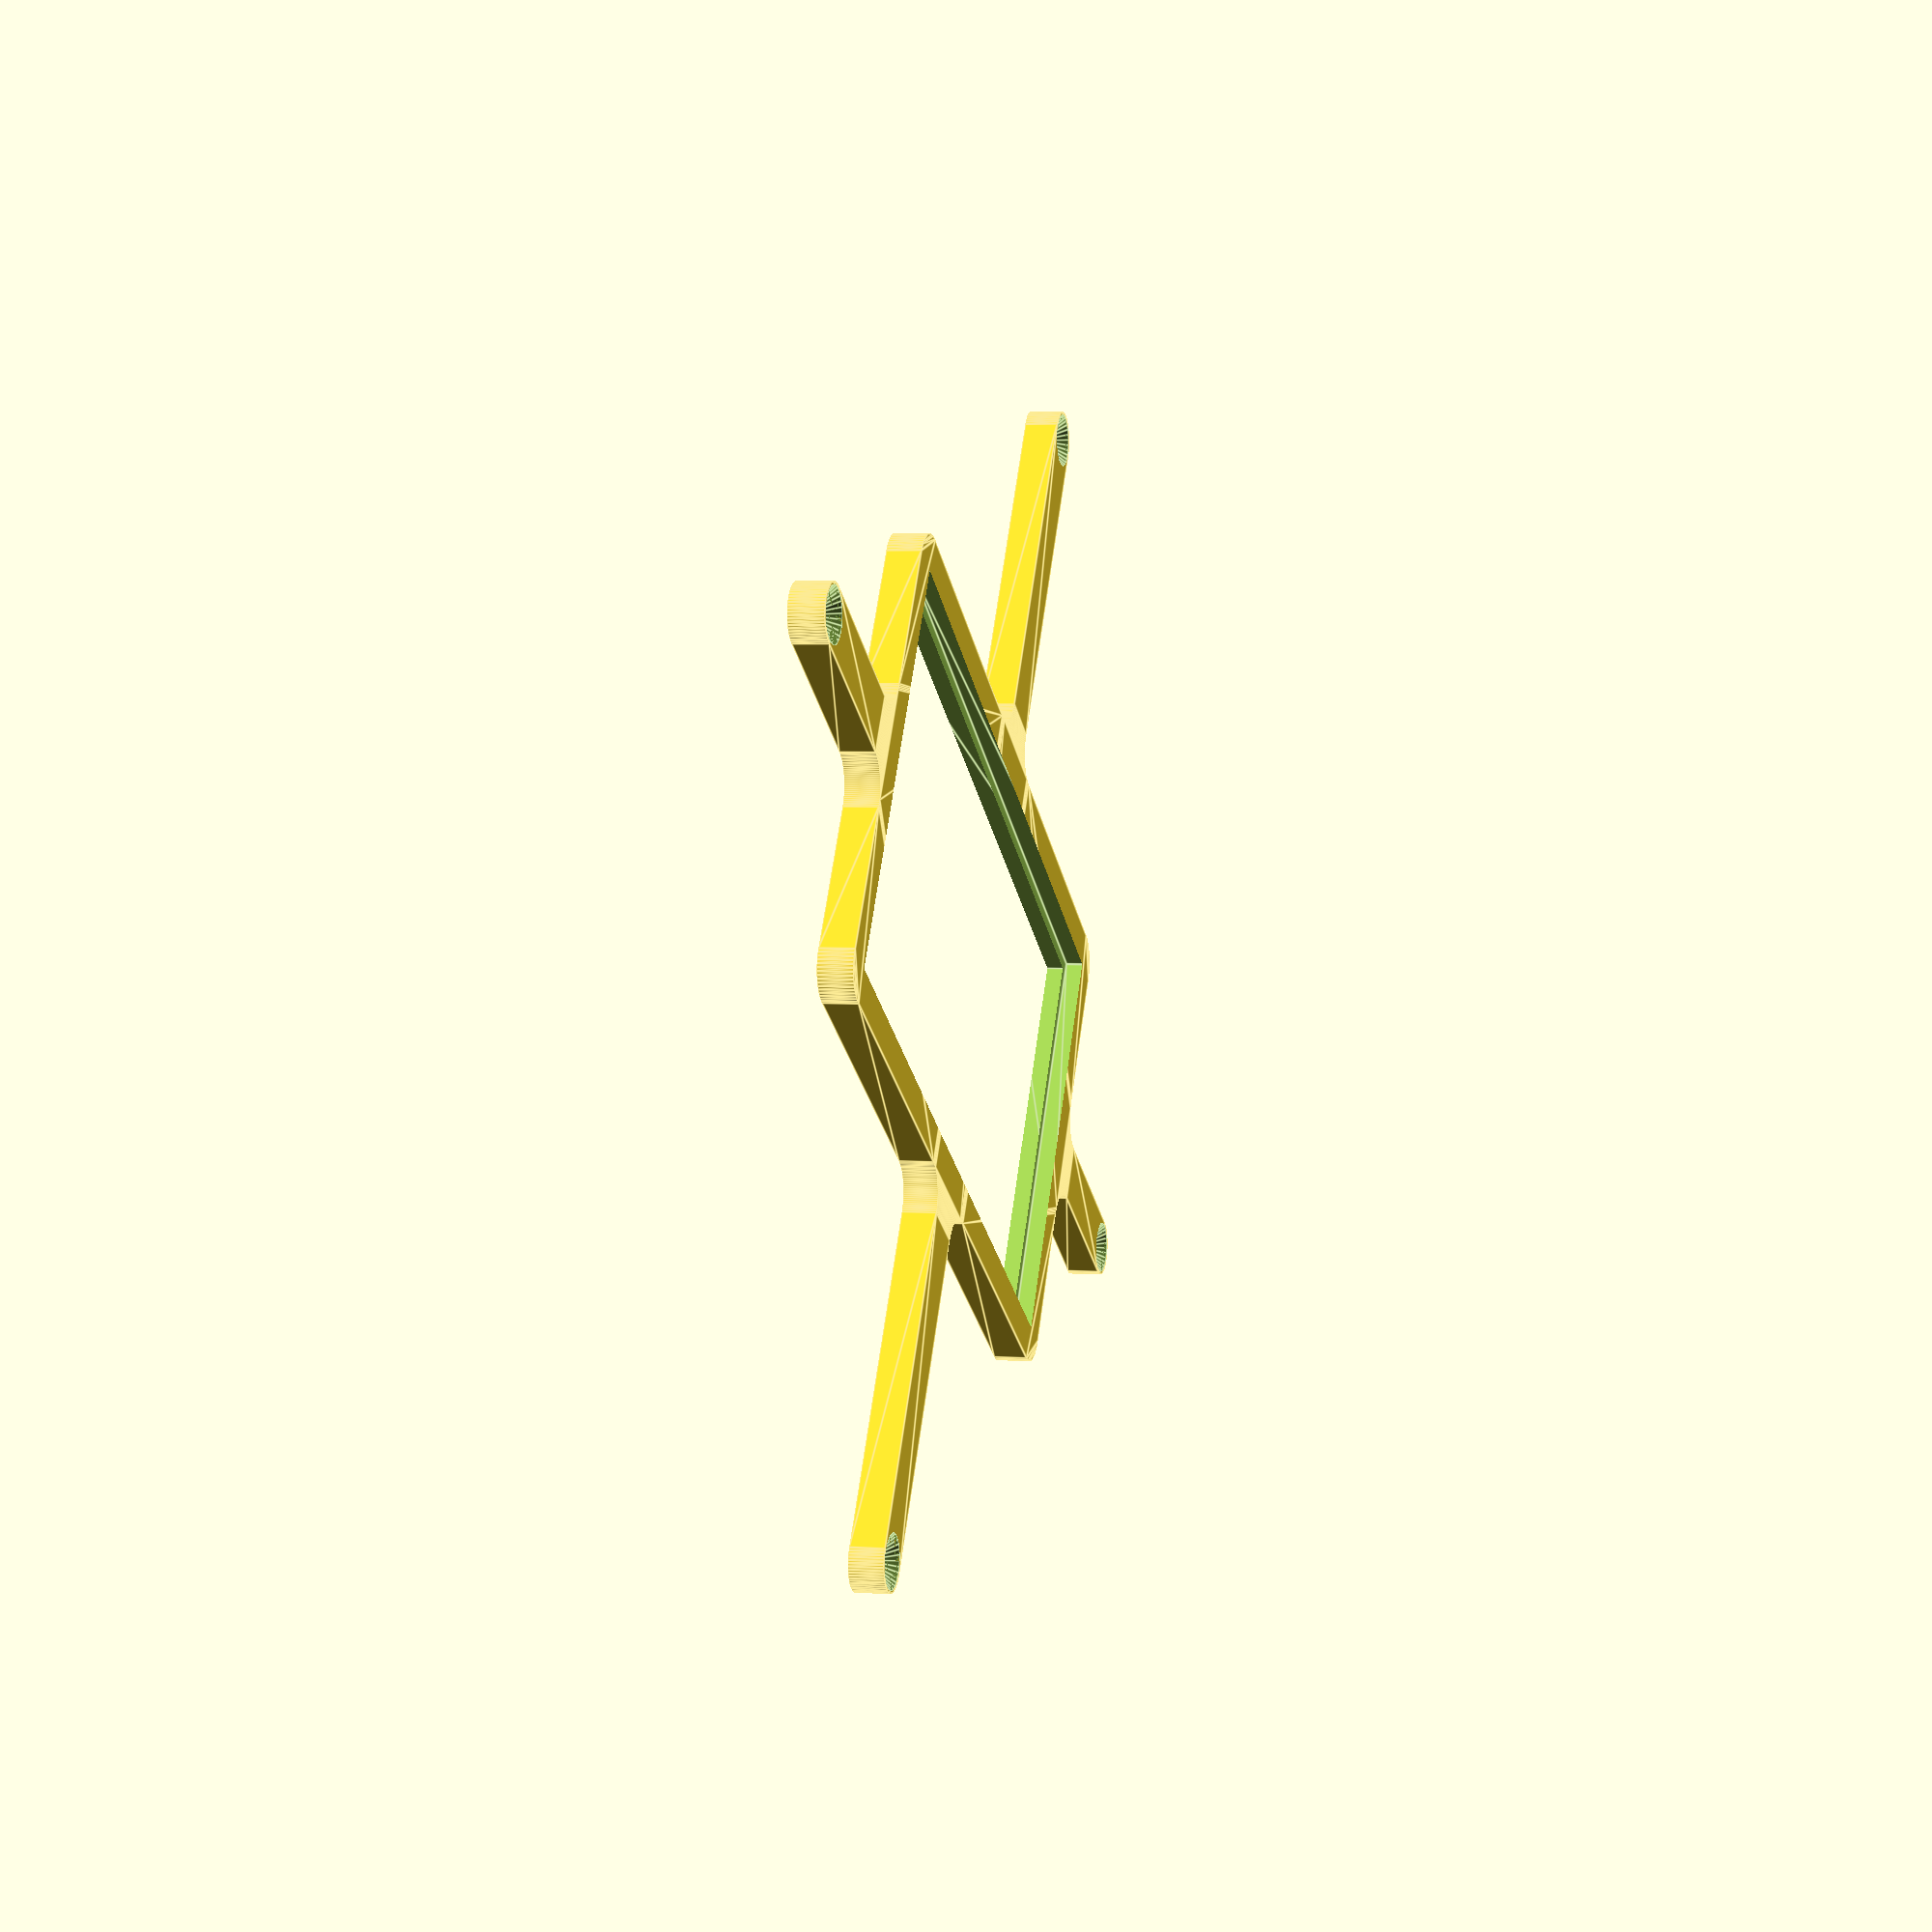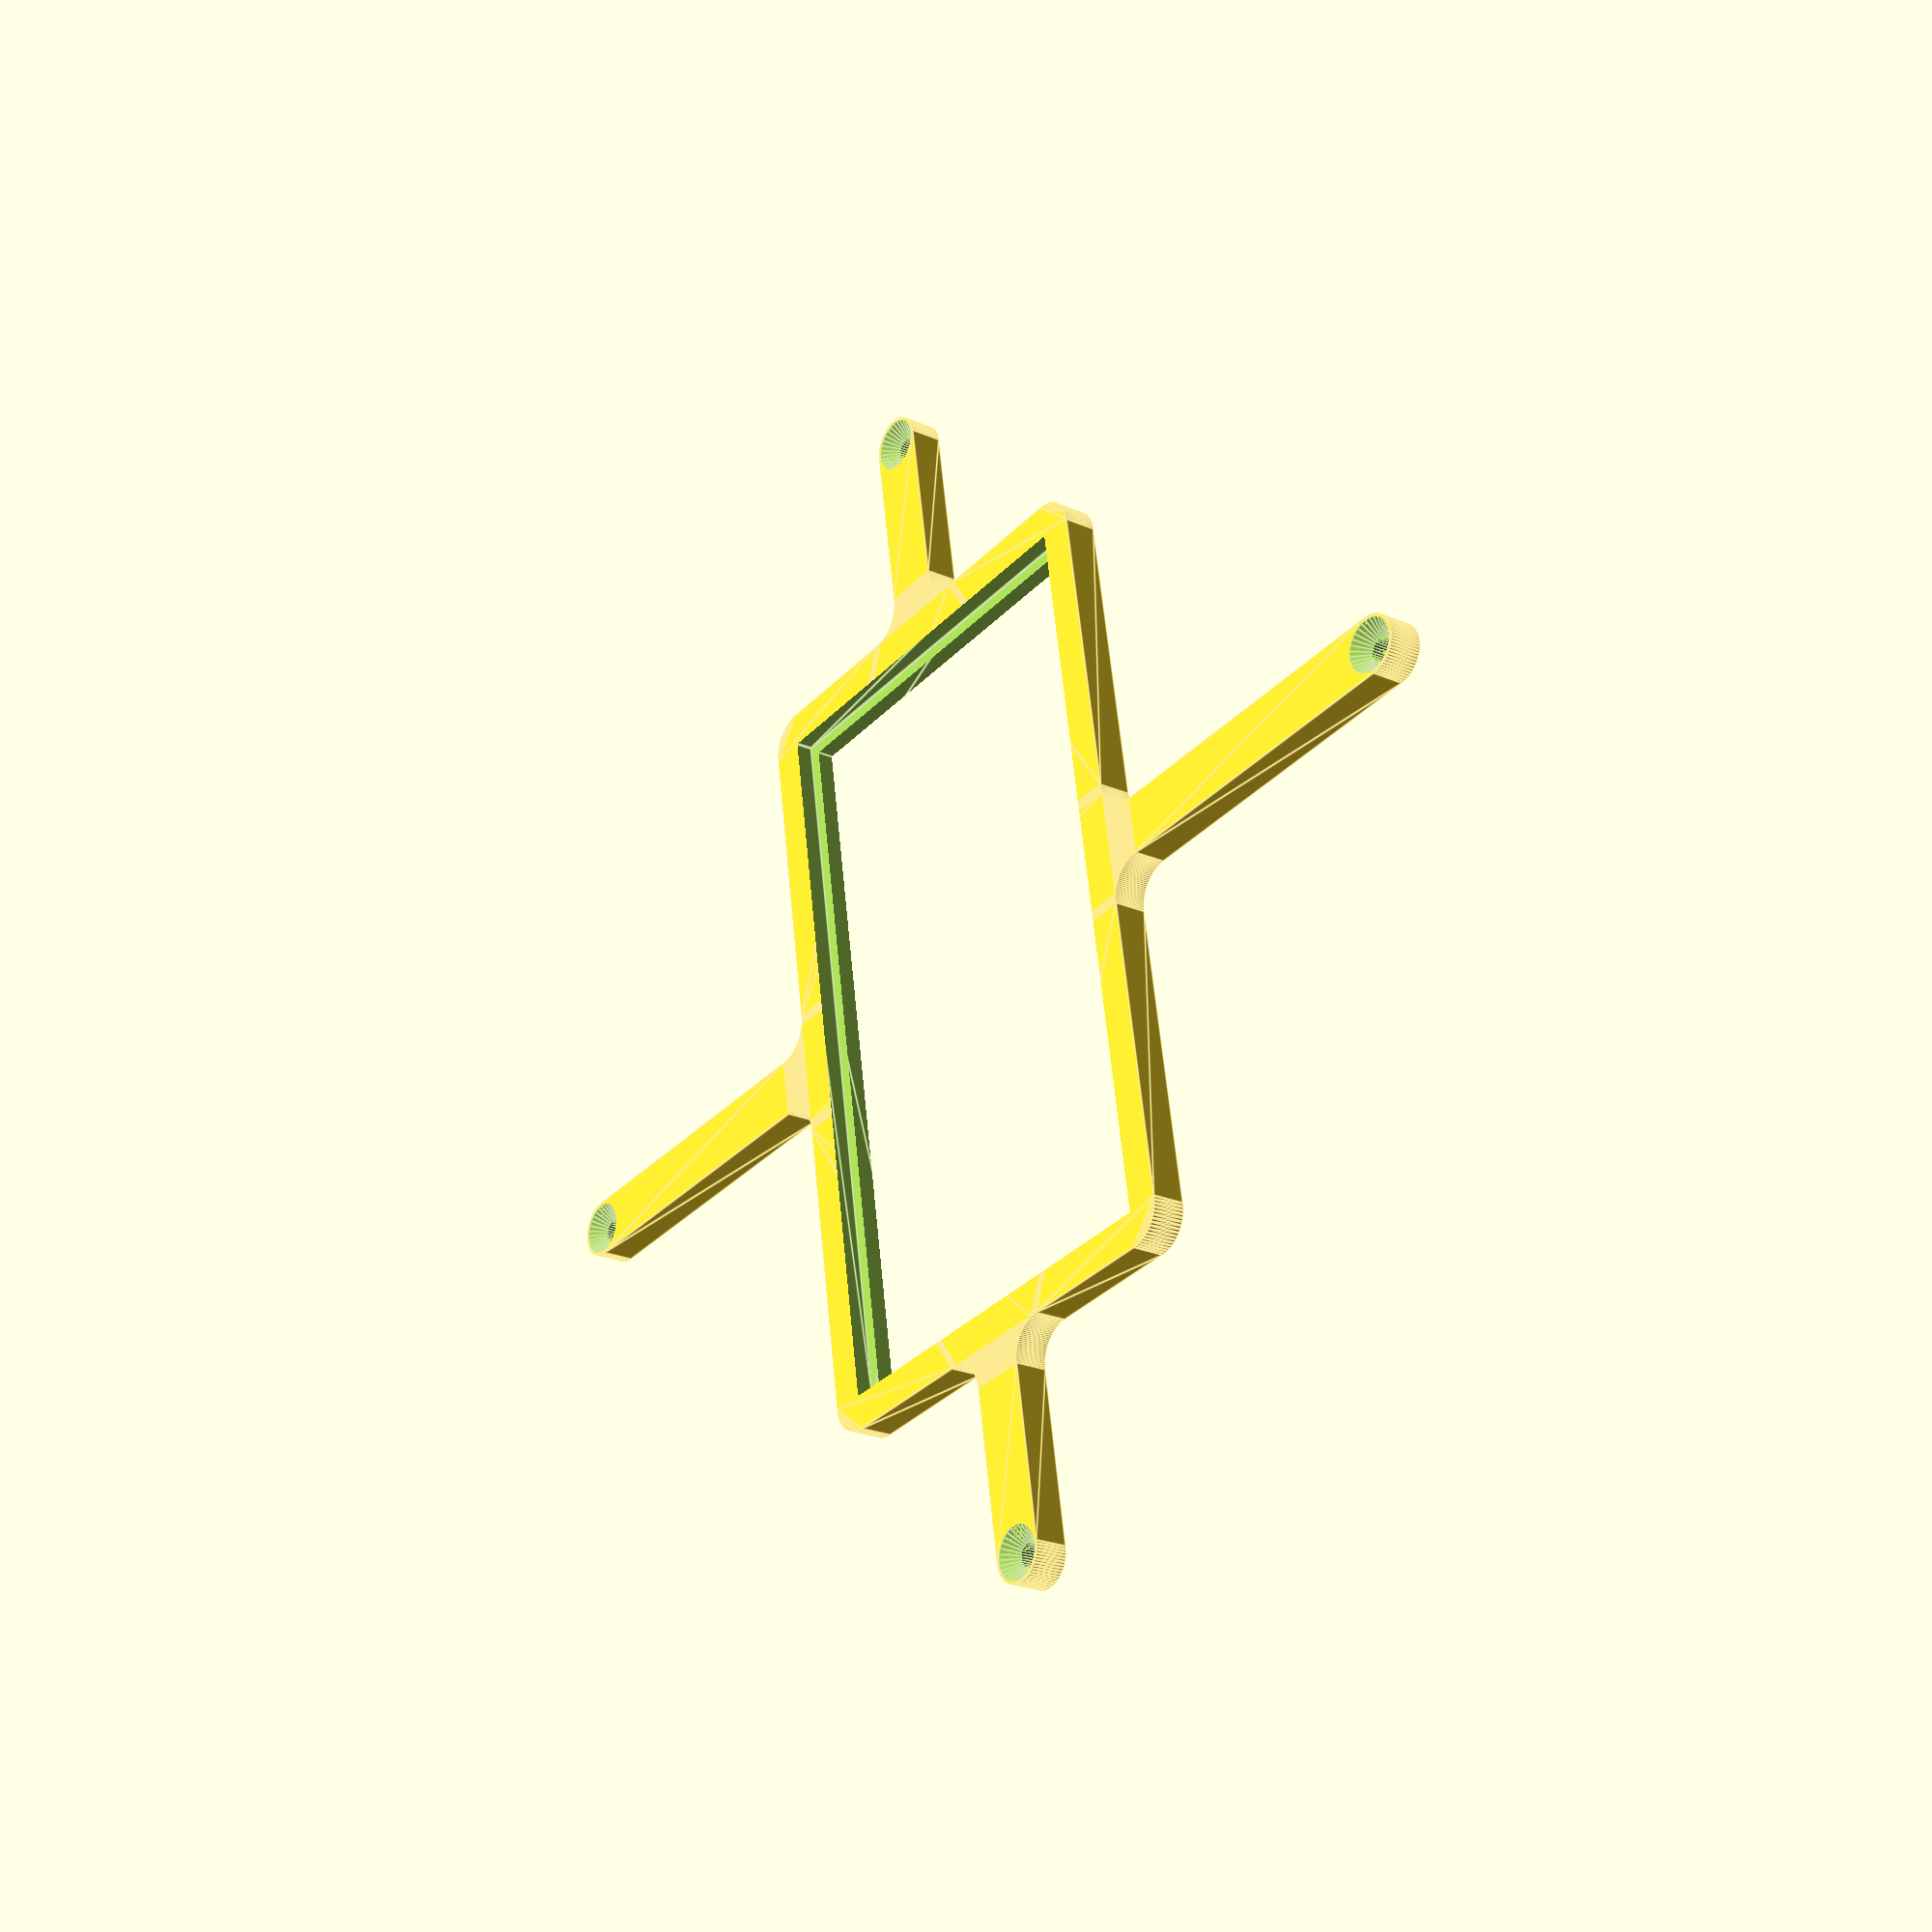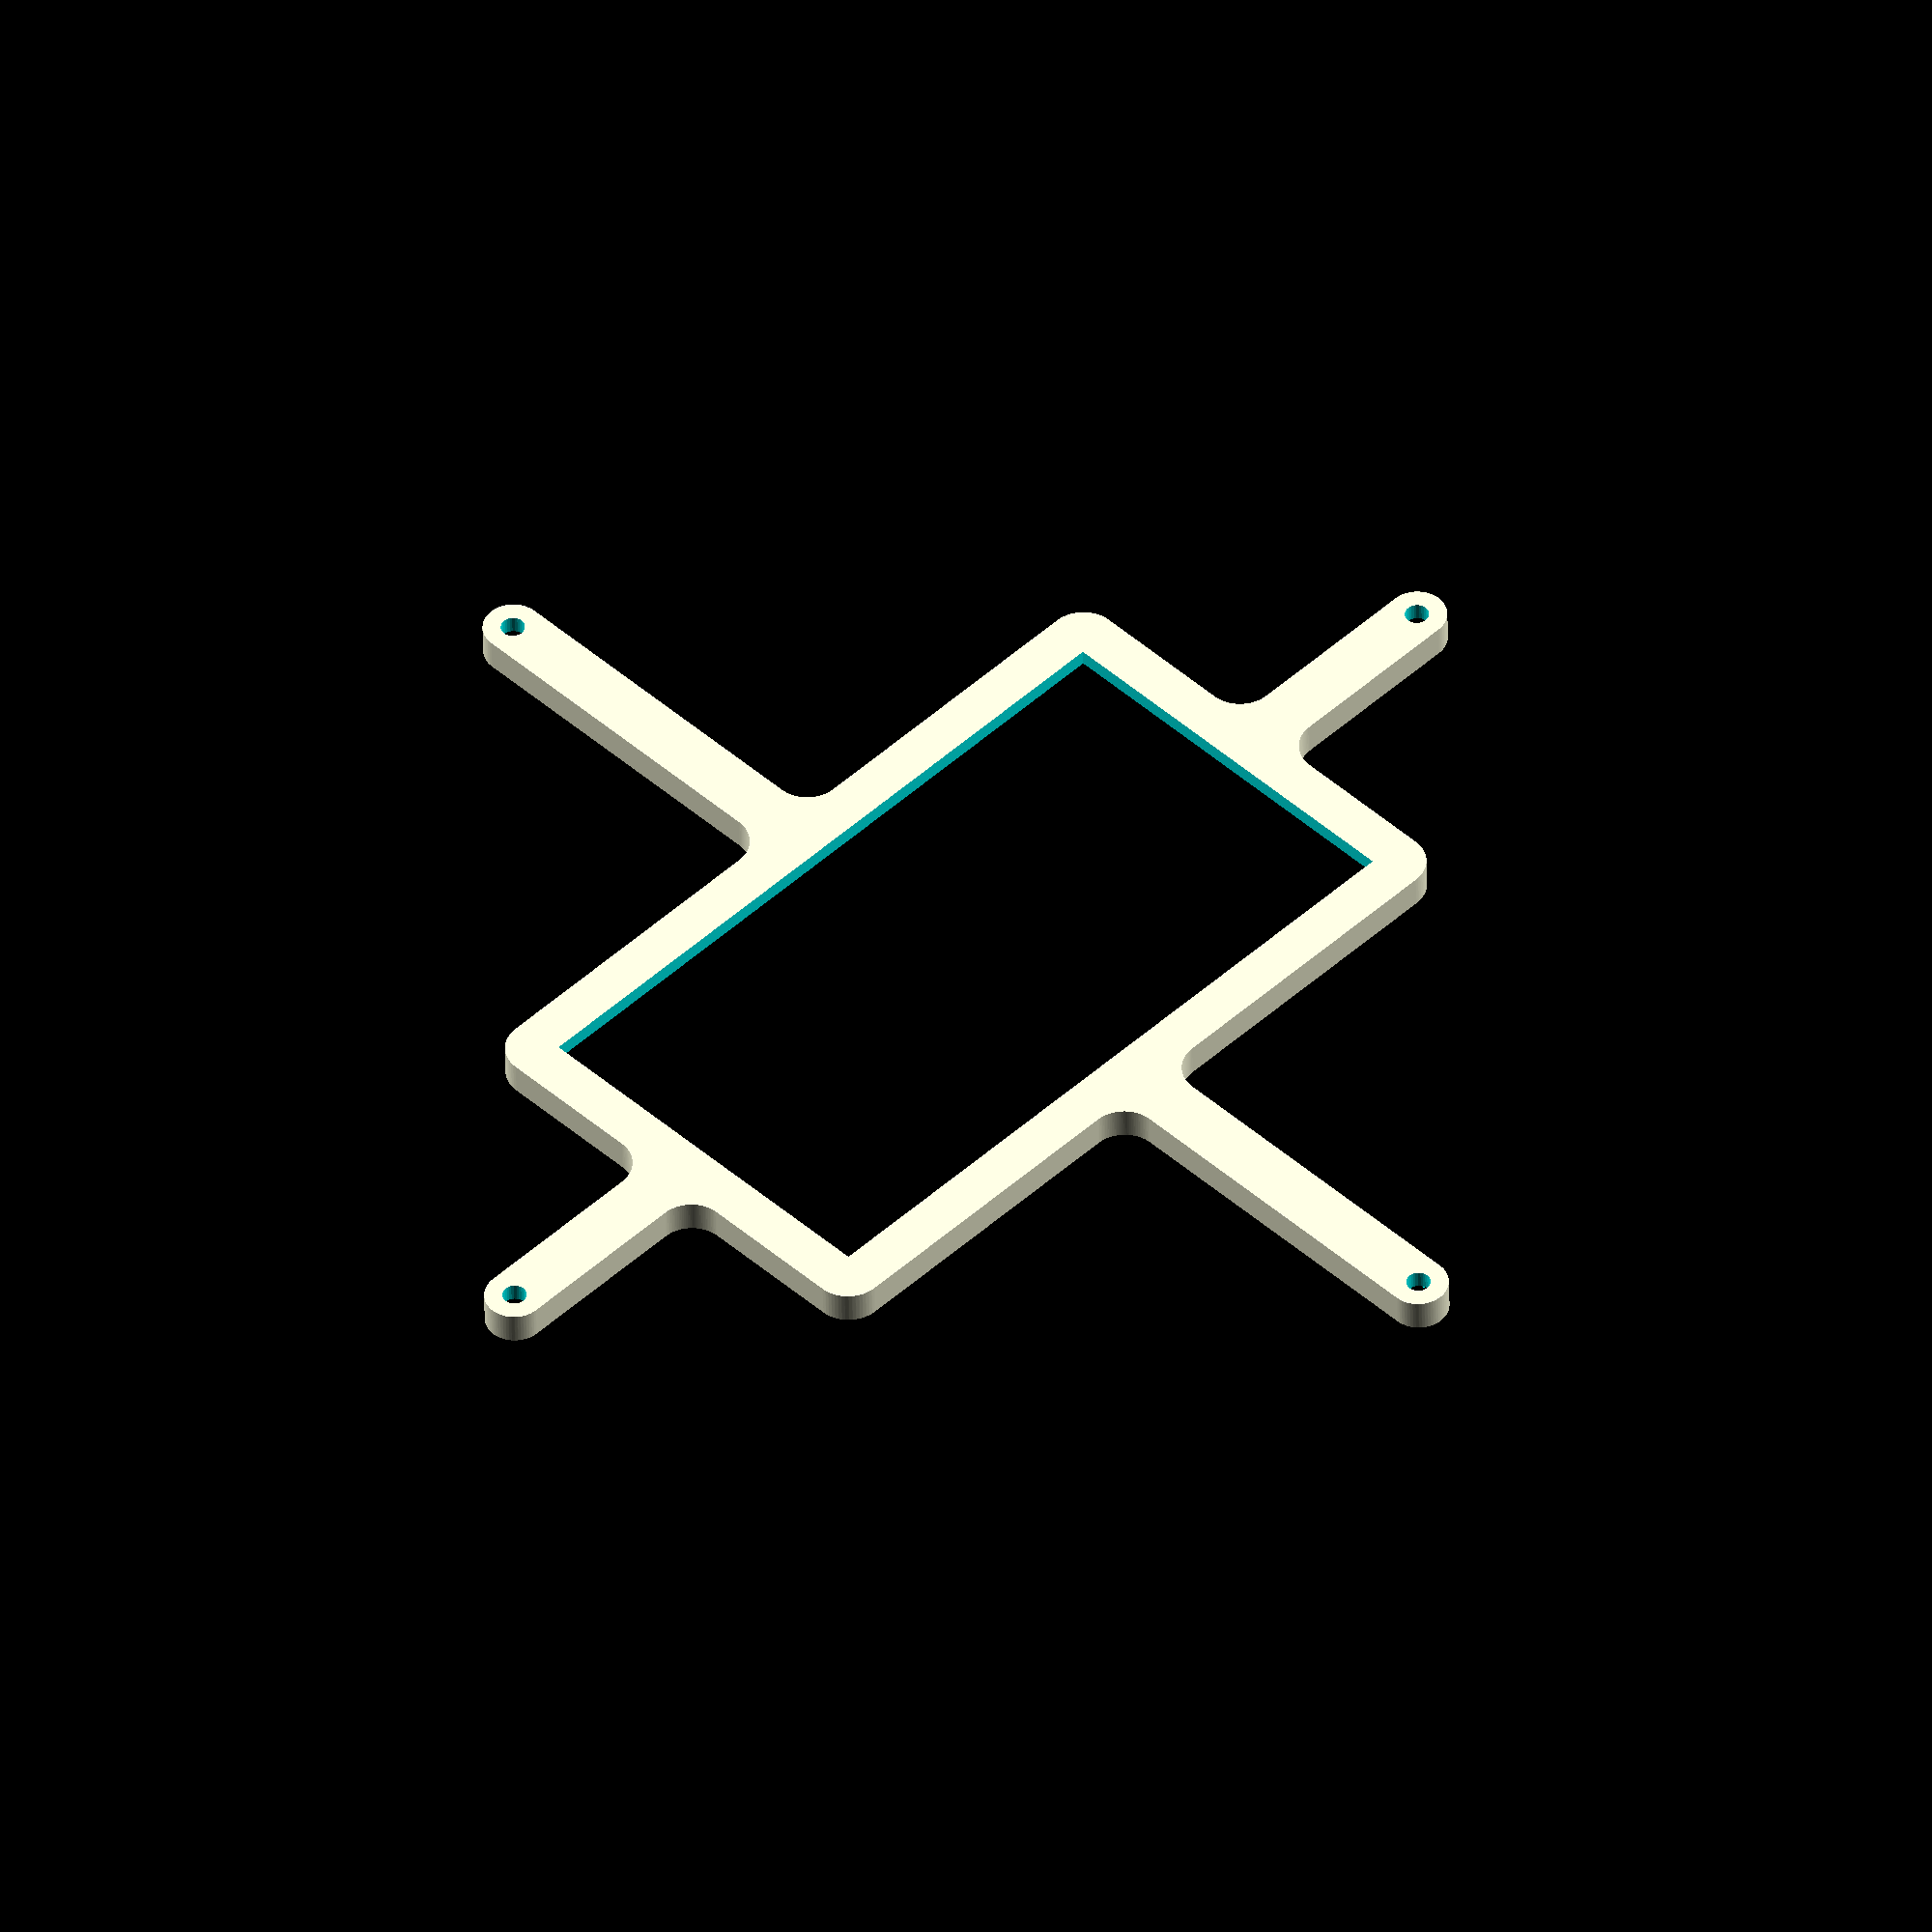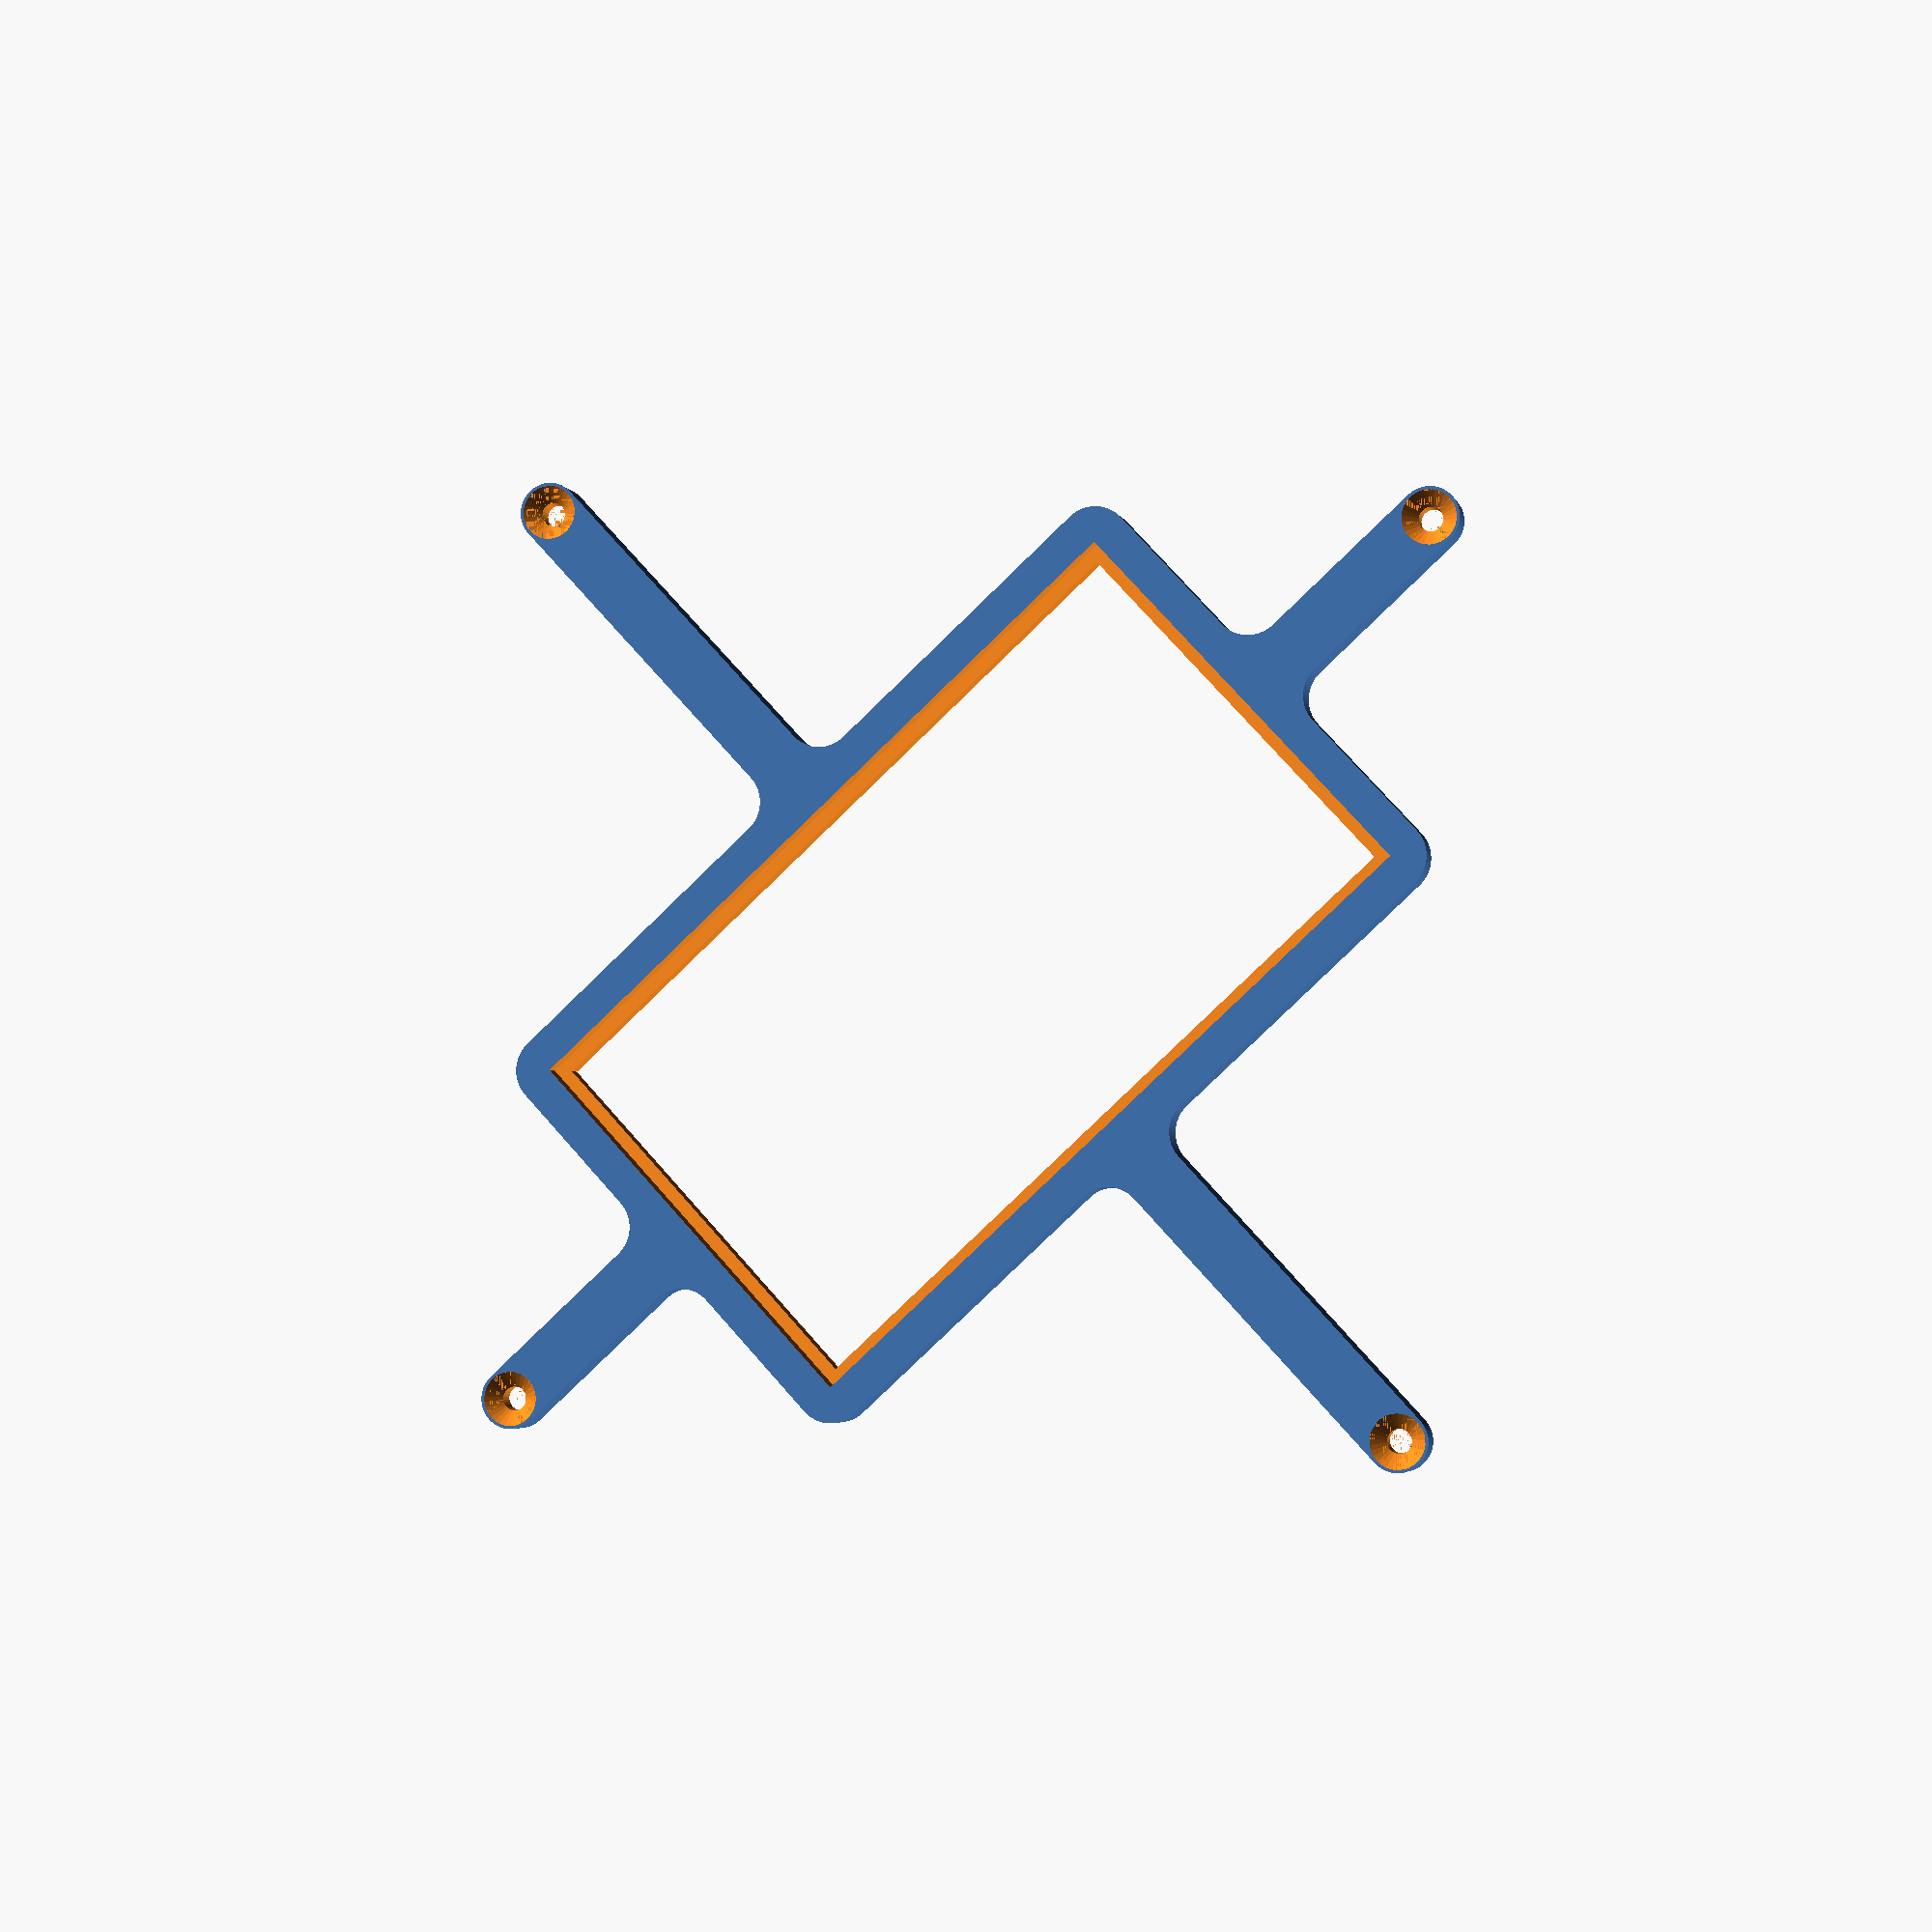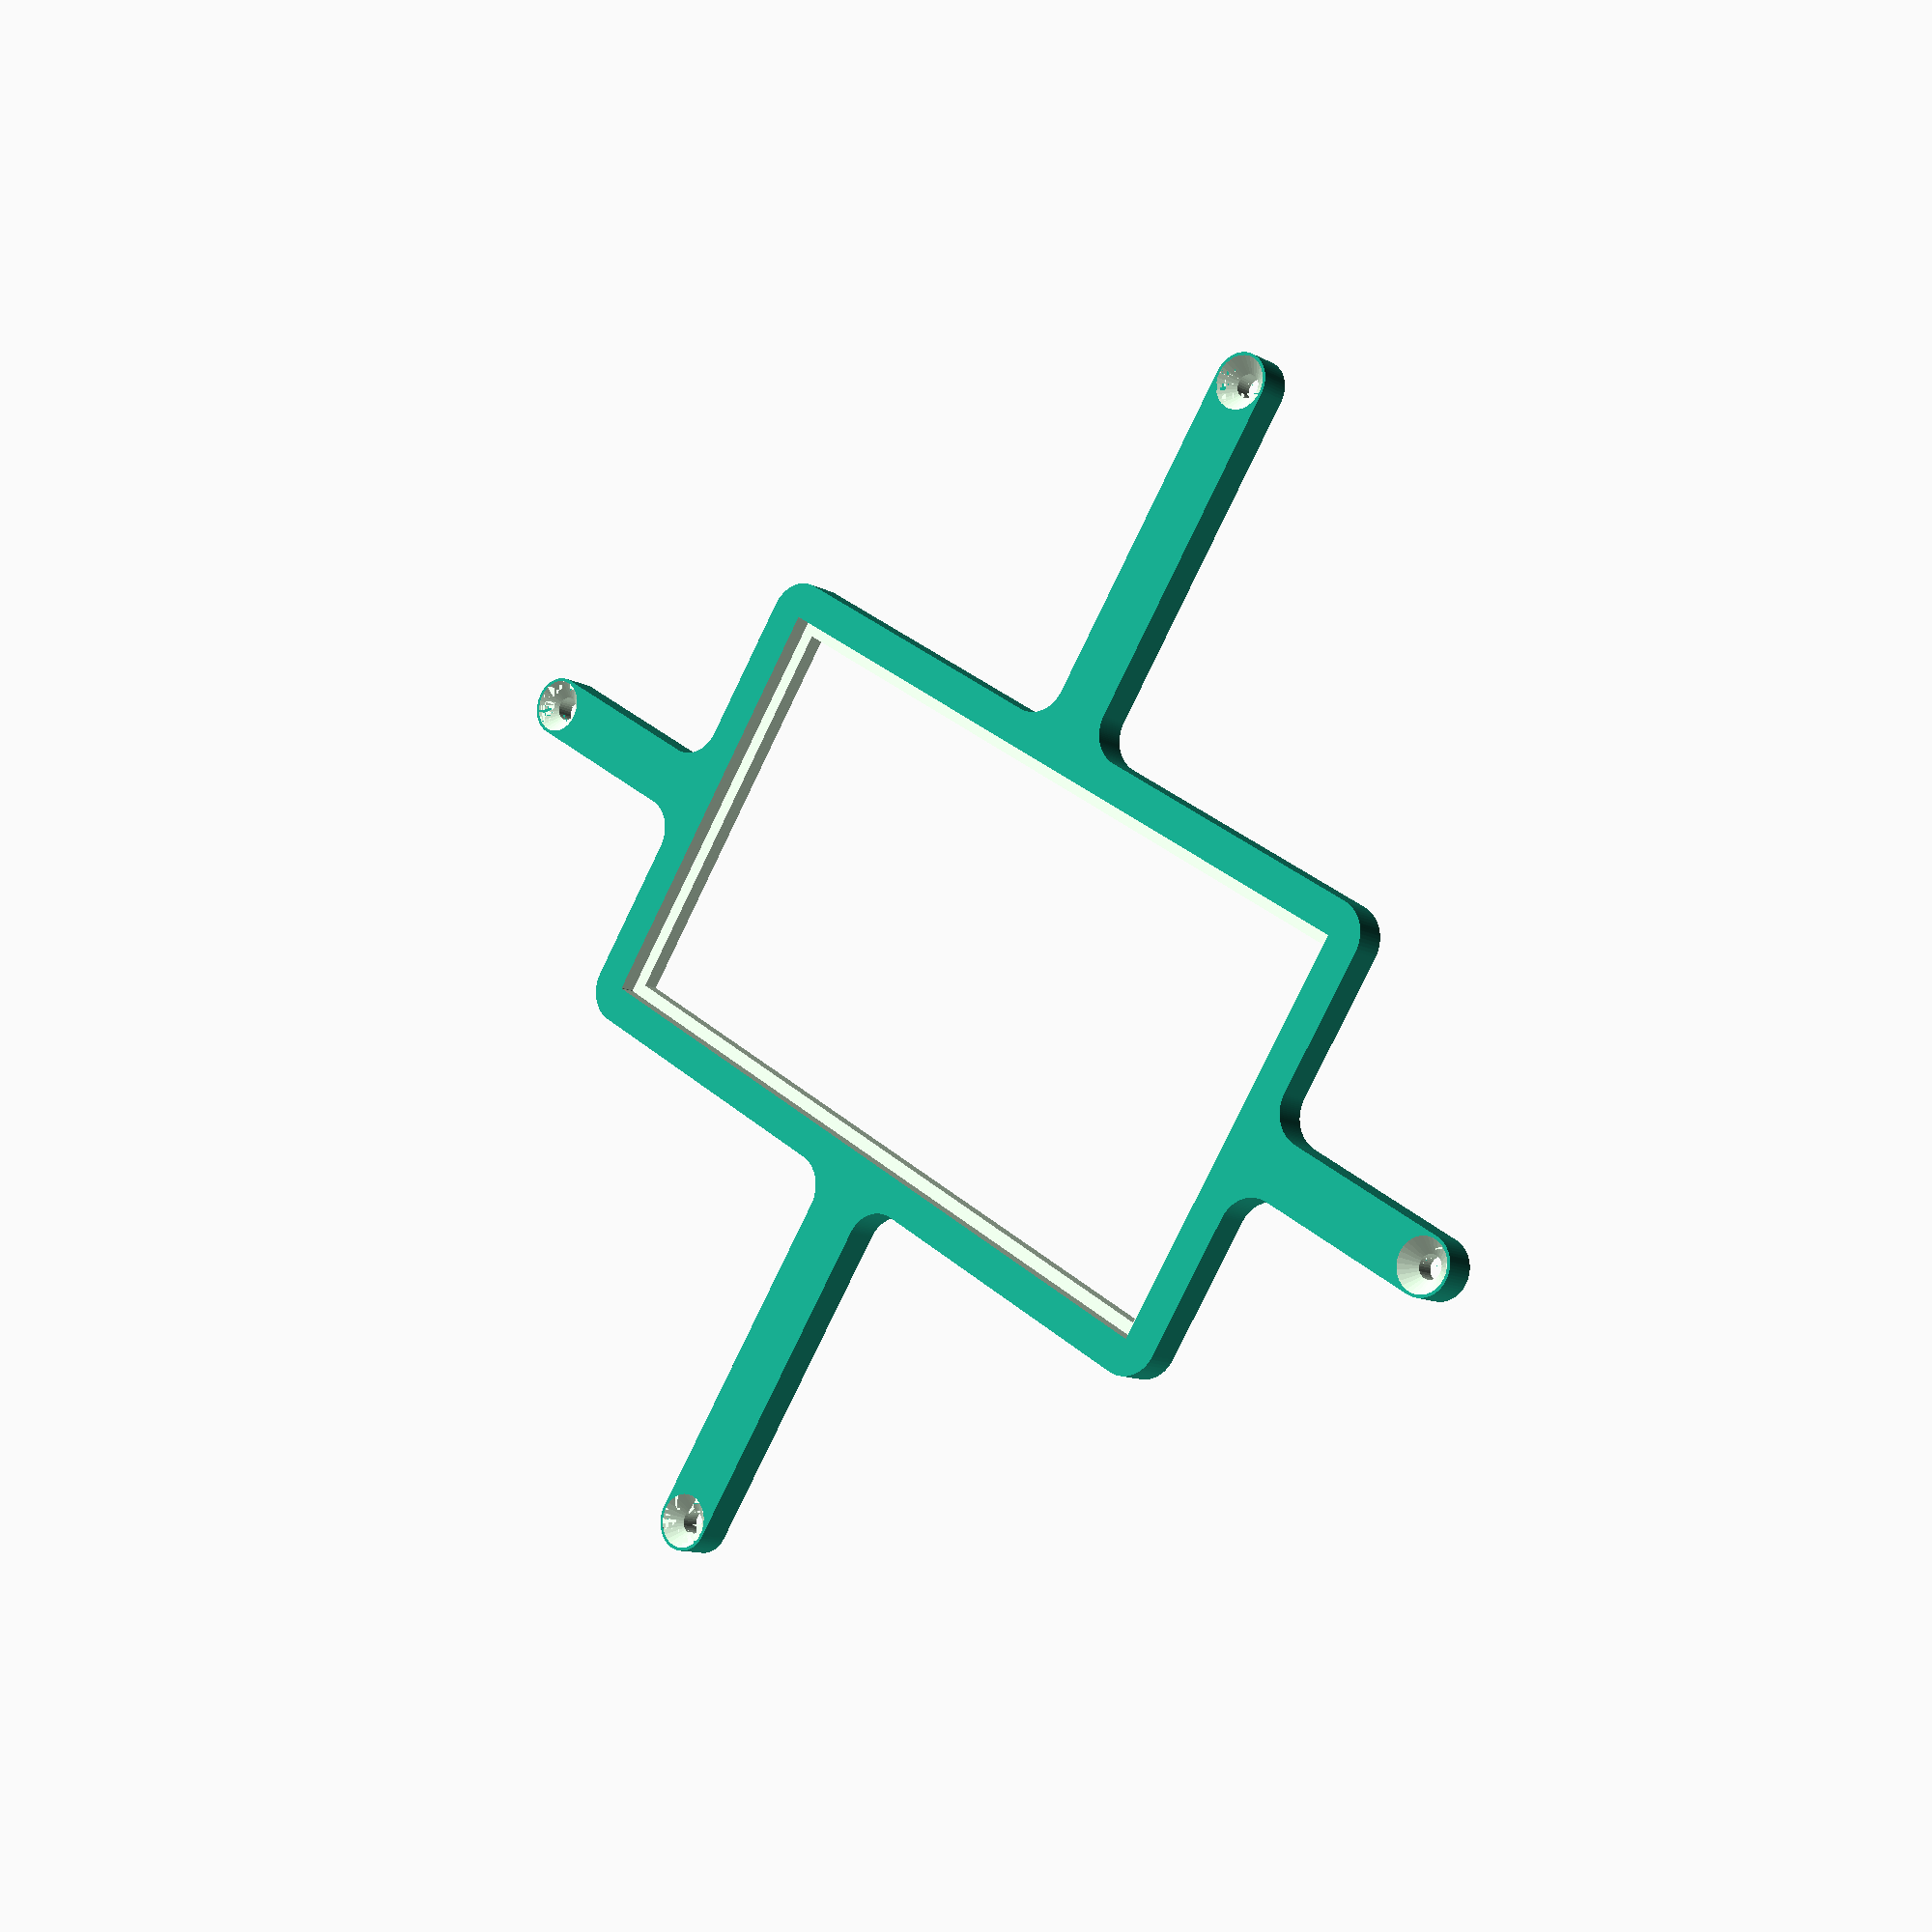
<openscad>
// Generated by SolidPython <Unknown> on 2024-02-02 17:11:02


scale(v = 0.0000010000) {
	translate(v = [-150500000, -83500000, 0]) {
		difference() {
			linear_extrude(convexity = 10, height = 2850000) {
				polygon(points = [[148056925.9855740368, 30476798.9681716077], [148056982.6943424642, 30476560.1787741482], [148098703.2653189898, 30310002.3230491206], [148098765.8171929717, 30309764.9972734004], [148108445.7014738619, 30274786.3900335133], [148108588.1803258955, 30274316.7002042718], [148119972.7236707807, 30239855.1956379302], [148120052.5648248792, 30239623.1145080030], [148177897.7645665705, 30077956.6114426889], [148177983.2772300541, 30077726.5596112609], [148191045.0532764196, 30043865.1785025150], [148191232.8837077320, 30043411.7157278173], [148205940.4254938662, 30010232.0331075266], [148206042.6301196814, 30010008.8953132704], [148279455.3777313232, 29854790.6817089021], [148279563.0276505947, 29854570.1193466559], [148295880.9034195840, 29822152.0679778494], [148296112.2765204608, 29821719.1993521042], [148314001.1750797927, 29790140.8771607764], [148314124.7588908672, 29789928.8316411376], [148402398.0494818687, 29642653.7437449023], [148402526.7999293804, 29642444.7949879691], [148421943.6253562272, 29611782.2769169956], [148422216.3128772080, 29611374.1712016799], [148443114.2883384228, 29581701.3259428814], [148443258.0611551106, 29581502.4148121402], [148545541.7746811807, 29443588.7922304347], [148545690.3857197464, 29443393.4693695530], [148568019.1661623716, 29414781.7814056762], [148568330.5419735610, 29414402.3688819408], [148592036.3354091048, 29386920.7662763260], [148592198.9126206338, 29386736.9051573984], [148707508.0010061562, 29259512.9314671457], [148707675.0414301753, 29259333.1155682430], [148732700.7385263443, 29233047.8039080985], [148733047.8039084971, 29232700.7385259569], [148759333.1155675948, 29207675.0414307937], [148759512.9314664900, 29207508.0010067560], [148886736.9051576853, 29092198.9126203693], [148886920.7662766278, 29092036.3354088552], [148914402.3688823283, 29068330.5419732630], [148914781.7814060450, 29068019.1661620662], [148943393.4693691730, 29045690.3857199922], [148943588.7922300696, 29045541.7746814489], [149081502.4148116410, 28943258.0611554757], [149081701.3259423673, 28943114.2883387655], [149111374.1712014675, 28922216.3128773533], [149111782.2769167721, 28921943.6253563724], [149142444.7949888110, 28902526.7999288291], [149142653.7437457740, 28902398.0494813211], [149289928.8316405118, 28814124.7588912398], [149290140.8771601319, 28814001.1750801578], [149321719.1993525326, 28796112.2765201889], [149322152.0679782927, 28795880.9034193195], [149354570.1193468869, 28779563.0276504569], [149354790.6817091107, 28779455.3777311780], [149510008.8953128159, 28706042.6301198527], [149510232.0331070721, 28705940.4254940525], [149543411.7157272696, 28691232.8837079443], [149543865.1785019636, 28691045.0532766320], [149577726.5596118569, 28677983.2772298083], [149577956.6114433110, 28677897.7645663247], [149739623.1145078540, 28620052.5648249313], [149739855.1956377625, 28619972.7236708328], [149774316.7002043128, 28608588.1803258918], [149774786.3900335729, 28608445.7014738657], [149809764.9972736835, 28598765.8171929196], [149810002.3230493963, 28598703.2653189301], [149976560.1787741184, 28556982.6943424679], [149976798.9681715667, 28556925.9855740257], [150012210.4115568697, 28548974.0800460987], [150012691.8050708473, 28548878.3249225952], [150048450.7753325105, 28542673.5549846180], [150048693.0894755721, 28542634.5663088597], [150218538.2546602488, 28517440.4160025753], [150218781.4526528120, 28517407.3857562356], [150254801.8032993674, 28512964.6992424652], [150255290.2644153535, 28512916.5900216661], [150291485.2192668319, 28510246.6897530630], [150291730.1881595552, 28510231.6397577971], [150463226.9610164464, 28501806.5435617082], [150463472.2254744768, 28501797.5099367984], [150499754.5877147615, 28500906.8279369436], [150500245.4122852385, 28500906.8279369436], [150536527.7745255232, 28501797.5099367984], [150536773.0389835536, 28501806.5435617082], [150708269.8118404448, 28510231.6397577971], [150708514.7807331681, 28510246.6897530630], [150744709.7355846465, 28512916.5900216661], [150745198.1967006326, 28512964.6992424652], [150781218.5473471880, 28517407.3857562356], [150781461.7453397512, 28517440.4160025753], [150951306.9105244279, 28542634.5663088597], [150951549.2246674895, 28542673.5549846180], [150987308.1949291527, 28548878.3249225952], [150987789.5884431303, 28548974.0800460987], [151023201.0318284333, 28556925.9855740257], [151023439.8212258816, 28556982.6943424679], [151189997.6769506037, 28598703.2653189301], [151190235.0027263165, 28598765.8171929196], [151225213.6099664271, 28608445.7014738657], [151225683.2997956872, 28608588.1803258918], [151260144.8043622375, 28619972.7236708328], [151260376.8854921460, 28620052.5648249313], [151422043.3885566890, 28677897.7645663247], [151422273.4403881431, 28677983.2772298083], [151456134.8214980364, 28691045.0532766320], [151456588.2842727304, 28691232.8837079443], [151489767.9668929279, 28705940.4254940525], [151489991.1046871841, 28706042.6301198527], [151645209.3182908893, 28779455.3777311780], [151645429.8806531131, 28779563.0276504569], [151677847.9320217073, 28795880.9034193195], [151678280.8006474674, 28796112.2765201889], [151709859.1228398681, 28814001.1750801578], [151710071.1683594882, 28814124.7588912398], [151857346.2562542260, 28902398.0494813211], [151857555.2050111890, 28902526.7999288291], [151888217.7230832279, 28921943.6253563724], [151888625.8287985325, 28922216.3128773533], [151918298.6740576327, 28943114.2883387655], [151918497.5851883590, 28943258.0611554757], [152056411.2077699304, 29045541.7746814489], [152056606.5306308270, 29045690.3857199922], [152085218.2185939550, 29068019.1661620662], [152085597.6311176717, 29068330.5419732630], [152113079.2337233722, 29092036.3354088552], [152113263.0948423147, 29092198.9126203693], [152240487.0685335100, 29207508.0010067560], [152240666.8844324052, 29207675.0414307937], [152266952.1960915029, 29232700.7385259569], [152267299.2614736557, 29233047.8039080985], [152292324.9585698247, 29259333.1155682430], [152292491.9989938438, 29259512.9314671457], [152407801.0873793662, 29386736.9051573984], [152407963.6645908952, 29386920.7662763260], [152431669.4580264390, 29414402.3688819408], [152431980.8338376284, 29414781.7814056762], [152454309.6142802536, 29443393.4693695530], [152454458.2253188193, 29443588.7922304347], [152556741.9388448894, 29581502.4148121402], [152556885.7116615772, 29581701.3259428814], [152577783.6871227920, 29611374.1712016799], [152578056.3746437728, 29611782.2769169956], [152597473.2000706196, 29642444.7949879691], [152597601.9505181313, 29642653.7437449023], [152685875.2411091328, 29789928.8316411376], [152685998.8249202073, 29790140.8771607764], [152703887.7234795392, 29821719.1993521042], [152704119.0965804160, 29822152.0679778494], [152720436.9723494053, 29854570.1193466559], [152720544.6222686768, 29854790.6817089021], [152793957.3698803186, 30010008.8953132704], [152794059.5745061338, 30010232.0331075266], [152808767.1162922680, 30043411.7157278173], [152808954.9467235804, 30043865.1785025150], [152822016.7227699459, 30077726.5596112609], [152822102.2354334295, 30077956.6114426889], [152879947.4351751208, 30239623.1145080030], [152880027.2763292193, 30239855.1956379302], [152891411.8196741045, 30274316.7002042718], [152891554.2985261381, 30274786.3900335133], [152901234.1828070283, 30309764.9972734004], [152901296.7346810102, 30310002.3230491206], [152943017.3056575358, 30476560.1787741482], [152943074.0144259632, 30476798.9681716077], [152951025.9199539125, 30512210.4115569256], [152951121.6750774384, 30512691.8050709032], [152957326.4450154305, 30548450.7753327601], [152957365.4336911738, 30548693.0894758031], [152982559.5839974582, 30718538.2546604946], [152982592.6142438054, 30718781.4526530541], [152987035.3007575274, 30754801.8032991178], [152987083.4099783301, 30755290.2644151151], [152989753.3102469742, 30791485.2192672044], [152989768.3602422178, 30791730.1881599277], [152998193.4564383030, 30963226.9610166401], [152998202.4900632203, 30963472.2254746854], [152999996.9881869555, 31036571.9748529121], [153000000.0000000000, 31036817.3871381395], [153000000.0000000000, 59709877.2753764689], [153003604.5950379968, 59856712.1984115019], [153014400.6654635072, 60003070.9542872086], [153032365.2153175473, 60148723.6765634939], [153057454.9664262831, 60293319.4750760645], [153089609.4753811657, 60436510.0058789849], [153128751.2791544497, 60577950.3104444668], [153174786.0817117691, 60717299.6466877759], [153227602.9811819792, 60854222.3098534197], [153287074.7370279431, 60988388.4412527084], [153353058.0765806735, 61119474.8229232952], [153425394.0401956141, 61247165.6562898159], [153503908.3642008901, 61371153.3229508474], [153588411.9007126093, 61491139.1257569417], [153678701.0733096898, 61606834.0083995610], [153774558.3674672544, 61717959.2517732158], [153875752.8545673192, 61824247.1454328224], [153982040.7482268512, 61925441.6325328052], [154093165.9916001260, 62021298.9266900644], [154208860.8742430806, 62111588.0992874056], [154328846.6770491600, 62196091.6357991174], [154452834.3437101245, 62274605.9598043412], [154580525.1770768762, 62346941.9234194085], [154711611.5587473214, 62412925.2629720420], [154845777.6901465356, 62472397.0188179985], [154982700.3533122241, 62525213.9182882160], [155122049.6895559728, 62571248.7208456844], [155263489.9941204786, 62610390.5246187001], [155406680.5249244273, 62642545.0335738435], [155551276.3234363794, 62667634.7846824378], [155696929.0457127690, 62685599.3345365226], [155843287.8015882075, 62696395.4049620032], [155990122.7246238291, 62700000.0000000000], [181963182.6128612459, 62700000.0000000000], [181963428.0251464844, 62700003.0118130371], [182036527.7745256722, 62701797.5099368021], [182036773.0389837027, 62701806.5435617119], [182257278.3820052147, 62712639.2764216959], [182257523.3508979380, 62712654.3264169618], [182293718.3057494760, 62715324.2266855687], [182294206.7668654919, 62715372.3359063715], [182330227.1175119281, 62719815.0224201232], [182330470.3155044913, 62719848.0526664630], [182548852.0715323389, 62752241.9261072129], [182549094.3856753707, 62752280.9147829711], [182584853.3559372425, 62758485.6847209856], [182585334.7494512200, 62758581.4398444891], [182620746.1928365231, 62766533.3453724161], [182620984.9822340012, 62766590.0541408509], [182835140.0155777931, 62820233.0974528119], [182835377.3413534760, 62820295.6493268088], [182870355.9485937655, 62829975.5336077958], [182870825.6384230256, 62830118.0124598145], [182905287.1429892182, 62841502.5558046252], [182905519.2241191268, 62841582.3969587311], [183113385.1047393084, 62915957.9983107075], [183113615.1565707326, 62916043.5109741837], [183147476.5376805365, 62929105.2870209739], [183147930.0004552603, 62929293.1174522862], [183181109.6830750704, 62944000.6592382416], [183181332.8208693266, 62944102.8638640419], [183380907.6867037416, 63038494.7455569431], [183381128.2490659952, 63038602.3954762295], [183413546.3004347682, 63054920.2712451890], [183413979.1690604985, 63055151.6443460509], [183445557.4912527204, 63073040.5429059118], [183445769.5367723703, 63073164.1267170012], [183635131.3727645278, 63186663.2433303744], [183635340.3215214610, 63186791.9937778786], [183666002.8395929337, 63206208.8192050532], [183666410.9453082681, 63206481.5067260340], [183696083.7905672491, 63227379.4821873680], [183696282.7016980052, 63227523.2550040781], [183873607.8498516977, 63359036.5480000451], [183873803.1727125645, 63359185.1590385810], [183902414.8606759310, 63381513.9394808188], [183902794.2731996775, 63381825.3152920231], [183930275.8758051395, 63405531.1087274253], [183930459.7369240820, 63405693.6859389395], [184094040.4591265321, 63553954.6104132533], [184094220.2750254273, 63554121.6508372873], [184120505.5866850317, 63579147.3479329199], [184120852.6520671844, 63579494.4133150652], [184145878.3491624594, 63605779.7249742597], [184146045.3895864785, 63605959.5408731624], [184294306.3140613437, 63769540.2630762234], [184294468.8912728429, 63769724.1241951585], [184318174.6847079396, 63797205.7268002629], [184318486.0605191588, 63797585.1393239871], [184340814.8409613967, 63826196.8272873685], [184340963.4519999325, 63826392.1501482502], [184472476.7449958920, 64003717.2983019352], [184472620.5178126097, 64003916.2094326839], [184493518.4932740331, 64033589.0546917990], [184493791.1807950139, 64033997.1604071110], [184513208.0062223077, 64064659.6784787700], [184513336.7566697896, 64064868.6272357032], [184626835.8732830286, 64254230.4632276967], [184626959.4570941329, 64254442.5087473318], [184644848.3556539416, 64286020.8309394419], [184645079.7287547886, 64286453.6995651945], [184661397.6045235395, 64318871.7509335503], [184661505.2544428110, 64319092.3132957965], [184755897.1361361146, 64518667.1791310161], [184755999.3407619298, 64518890.3169252649], [184770706.8825476766, 64552069.9995446727], [184770894.7129790187, 64552523.4623193741], [184783956.4890258312, 64586384.8434293568], [184784042.0016893148, 64586614.8952607810], [184858417.6030411720, 64794480.7758805305], [184858497.4441952705, 64794712.8570104688], [184869881.9875401855, 64829174.3615770265], [184870024.4663922191, 64829644.0514062643], [184879704.3506731689, 64864622.6586464643], [184879766.9025471807, 64864859.9844221771], [184933409.9458591342, 65079015.0177660659], [184933466.6546275914, 65079253.8071635365], [184941418.5601555109, 65114665.2505487353], [184941514.3152790070, 65115146.6440626979], [184947719.0852169991, 65150905.6143243909], [184947758.0738927424, 65151147.9284674376], [184980151.9473335743, 65369529.6844958365], [184980184.9775799215, 65369772.8824883997], [184984627.6640936732, 65405793.2331346273], [184984675.7733144462, 65406281.6942506284], [184987345.6735830009, 65442476.6491016671], [184987360.7235782743, 65442721.6179943830], [184998193.4564383030, 65663226.9610165805], [184998202.4900631905, 65663472.2254746258], [184999996.9881869555, 65736571.9748535380], [185000000.0000000000, 65736817.3871387690], [185000000.0000000000, 78009877.2753764838], [185003604.5950379968, 78156712.1984118074], [185014400.6654634476, 78303070.9542868882], [185032365.2153176069, 78448723.6765637845], [185057454.9664261341, 78593319.4750754833], [185089609.4753813148, 78736510.0058795214], [185128751.2791543603, 78877950.3104442209], [185174786.0817117989, 79017299.6466877759], [185227602.9811819792, 79154222.3098534793], [185287074.7370278835, 79288388.4412525743], [185353058.0765805840, 79419474.8229231089], [185425394.0401956737, 79547165.6562898904], [185503908.3642008901, 79671153.3229508549], [185588411.9007125497, 79791139.1257568747], [185678701.0733098388, 79906834.0083997250], [185774558.3674673140, 80017959.2517732978], [185875752.8545672596, 80124247.1454327404], [185982040.7482267022, 80225441.6325326860], [186093165.9916002750, 80321298.9266901761], [186208860.8742431402, 80411588.0992874354], [186328846.6770491600, 80496091.6357991248], [186452834.3437101245, 80574605.9598043263], [186580525.1770768762, 80646941.9234194010], [186711611.5587474108, 80712925.2629721016], [186845777.6901465058, 80772397.0188180059], [186982700.3533122241, 80825213.9182882011], [187122049.6895557642, 80871248.7208456248], [187263489.9941204786, 80910390.5246187001], [187406680.5249245167, 80942545.0335738510], [187551276.3234362006, 80967634.7846824080], [187696929.0457131267, 80985599.3345365524], [187843287.8015881777, 80996395.4049620181], [187990122.7246235013, 81000000.0000000000], [202963182.6128612459, 81000000.0000000000], [202963428.0251464844, 81000003.0118130445], [203036527.7745253146, 81001797.5099367946], [203036773.0389833450, 81001806.5435616970], [203208269.8118407726, 81010231.6397578120], [203208514.7807334661, 81010246.6897530854], [203244709.7355847359, 81012916.5900216699], [203245198.1967007518, 81012964.6992424577], [203281218.5473471880, 81017407.3857562244], [203281461.7453397512, 81017440.4160025716], [203451306.9105244875, 81042634.5663088560], [203451549.2246675193, 81042673.5549846143], [203487308.1949288845, 81048878.3249225318], [203487789.5884428322, 81048974.0800460279], [203523201.0318286419, 81056925.9855740815], [203523439.8212261200, 81056982.6943425238], [203689997.6769503355, 81098703.2653188705], [203690235.0027260482, 81098765.8171928674], [203725213.6099665761, 81108445.7014739215], [203725683.2997958362, 81108588.1803259403], [203760144.8043621778, 81119972.7236708105], [203760376.8854921460, 81120052.5648249090], [203922043.3885570765, 81177897.7645664662], [203922273.4403885007, 81177983.2772299498], [203956134.8214978576, 81191045.0532765538], [203956588.2842725515, 81191232.8837078661], [203989767.9668925107, 81205940.4254938662], [203989991.1046867669, 81206042.6301196665], [204145209.3182909787, 81279455.3777312338], [204145429.8806532323, 81279563.0276505202], [204177847.9320216775, 81295880.9034193307], [204178280.8006474376, 81296112.2765201926], [204209859.1228397787, 81314001.1750801057], [204210071.1683593988, 81314124.7588911951], [204357346.2562548220, 81402398.0494816750], [204357555.2050117552, 81402526.7999291867], [204388217.7230829597, 81421943.6253562123], [204388625.8287982643, 81422216.3128771782], [204418298.6740576625, 81443114.2883387804], [204418497.5851883888, 81443258.0611554980], [204556411.2077698112, 81545541.7746813446], [204556606.5306307077, 81545690.3857198805], [204585218.2185941339, 81568019.1661621928], [204585597.6311178803, 81568330.5419733971], [204613079.2337231040, 81592036.3354085833], [204613263.0948420167, 81592198.9126200974], [204740487.0685335398, 81707508.0010067970], [204740666.8844324648, 81707675.0414308310], [204766952.1960917115, 81732700.7385261506], [204767299.2614738345, 81733047.8039082885], [204792324.9585691690, 81759333.1155675352], [204792491.9989932179, 81759512.9314664453], [204907801.0873799026, 81886736.9051579833], [204907963.6645914316, 81886920.7662769109], [204931669.4580265880, 81914402.3688821197], [204931980.8338378072, 81914781.7814058512], [204954309.6142801046, 81943393.4693693072], [204954458.2253186703, 81943588.7922301888], [205056741.9388444424, 82081502.4148115218], [205056885.7116611600, 82081701.3259422630], [205077783.6871228218, 82111374.1712017059], [205078056.3746438026, 82111782.2769170254], [205097473.2000706792, 82142444.7949880213], [205097601.9505181909, 82142653.7437449545], [205185875.2411087155, 82289928.8316404969], [205185998.8249198198, 82290140.8771601319], [205203887.7234797478, 82321719.1993524879], [205204119.0965806246, 82322152.0679782331], [205220436.9723496139, 82354570.1193470657], [205220544.6222689152, 82354790.6817093194], [205293957.3698800802, 82510008.8953127414], [205294059.5745058954, 82510232.0331069976], [205308767.1162921786, 82543411.7157275826], [205308954.9467234910, 82543865.1785022765], [205322016.7227701247, 82577726.5596116930], [205322102.2354336083, 82577956.6114431173], [205379947.4351750910, 82739623.1145078689], [205380027.2763291895, 82739855.1956378073], [205391411.8196740746, 82774316.7002041638], [205391554.2985260785, 82774786.3900334090], [205401234.1828071475, 82809764.9972739518], [205401296.7346811295, 82810002.3230496645], [205443017.3056574762, 82976560.1787738949], [205443074.0144259334, 82976798.9681713581], [205451025.9199539721, 83012210.4115571678], [205451121.6750774682, 83012691.8050711304], [205457326.4450153708, 83048450.7753324807], [205457365.4336911440, 83048693.0894755274], [205482559.5839974284, 83218538.2546602637], [205482592.6142437756, 83218781.4526528269], [205487035.3007575274, 83254801.8032992482], [205487083.4099783301, 83255290.2644152492], [205489753.3102469146, 83291485.2192665190], [205489768.3602421880, 83291730.1881592423], [205498193.4564383030, 83463226.9610166550], [205498202.4900631905, 83463472.2254747003], [205499093.1720630527, 83499754.5877147764], [205499093.1720630527, 83500245.4122852236], [205498202.4900631905, 83536527.7745253295], [205498193.4564383030, 83536773.0389833748], [205489768.3602421880, 83708269.8118406534], [205489753.3102469146, 83708514.7807333767], [205487083.4099783301, 83744709.7355845422], [205487035.3007575274, 83745198.1967005432], [205482592.6142437160, 83781218.5473475605], [205482559.5839973688, 83781461.7453401238], [205457365.4336912036, 83951306.9105241001], [205457326.4450154305, 83951549.2246671468], [205451121.6750774384, 83987308.1949290484], [205451025.9199539423, 83987789.5884430110], [205443074.0144259036, 84023201.0318287015], [205443017.3056574464, 84023439.8212261647], [205401296.7346811295, 84189997.6769503355], [205401234.1828071475, 84190235.0027260482], [205391554.2985260785, 84225213.6099665910], [205391411.8196740746, 84225683.2997958362], [205380027.2763291895, 84260144.8043621927], [205379947.4351750910, 84260376.8854921311], [205322102.2354335189, 84422043.3885570914], [205322016.7227700353, 84422273.4403885156], [205308954.9467234612, 84456134.8214978576], [205308767.1162921190, 84456588.2842725515], [205294059.5745061338, 84489767.9668925107], [205293957.3698803186, 84489991.1046867669], [205220544.6222687662, 84645209.3182909787], [205220436.9723494649, 84645429.8806532323], [205204119.0965806842, 84677847.9320216924], [205203887.7234798074, 84678280.8006474376], [205185998.8249198794, 84709859.1228397787], [205185875.2411088049, 84710071.1683594137], [205097601.9505183101, 84857346.2562548220], [205097473.2000707984, 84857555.2050117552], [205078056.3746438026, 84888217.7230829597], [205077783.6871228218, 84888625.8287982643], [205056885.7116612196, 84918298.6740576476], [205056741.9388445020, 84918497.5851884037], [204954458.2253186703, 85056411.2077698112], [204954309.6142801046, 85056606.5306306928], [204931980.8338378072, 85085218.2185941488], [204931669.4580265880, 85085597.6311178803], [204907963.6645914316, 85113079.2337230891], [204907801.0873799026, 85113263.0948420167], [204792491.9989932179, 85240487.0685335547], [204792324.9585691690, 85240666.8844324648], [204767299.2614738345, 85266952.1960917115], [204766952.1960917115, 85267299.2614738494], [204740666.8844324648, 85292324.9585691690], [204740487.0685335398, 85292491.9989932030], [204613263.0948420167, 85407801.0873799026], [204613079.2337231040, 85407963.6645914167], [204585597.6311178803, 85431669.4580266029], [204585218.2185941339, 85431980.8338378072], [204556606.5306307077, 85454309.6142801195], [204556411.2077698112, 85454458.2253186554], [204418497.5851884782, 85556741.9388444424], [204418298.6740577221, 85556885.7116611451], [204388625.8287982941, 85577783.6871228069], [204388217.7230829597, 85578056.3746438026], [204357555.2050119638, 85597473.2000706792], [204357346.2562550306, 85597601.9505181760], [204210071.1683595181, 85685875.2411087304], [204209859.1228398681, 85685998.8249198198], [204178280.8006474972, 85703887.7234797478], [204177847.9320217669, 85704119.0965806097], [204145429.8806529343, 85720436.9723496139], [204145209.3182906806, 85720544.6222689003], [203989991.1046872735, 85793957.3698800951], [203989767.9668930173, 85794059.5745058954], [203956588.2842724323, 85808767.1162921786], [203956134.8214977384, 85808954.9467234910], [203922273.4403883219, 85822016.7227701247], [203922043.3885568976, 85822102.2354336083], [203760376.8854921460, 85879947.4351750910], [203760144.8043621778, 85880027.2763291895], [203725683.2997958362, 85891411.8196740597], [203725213.6099665761, 85891554.2985260785], [203690235.0027260482, 85901234.1828071326], [203689997.6769503355, 85901296.7346811295], [203523439.8212261796, 85943017.3056574613], [203523201.0318287015, 85943074.0144259036], [203487789.5884430110, 85951025.9199539274], [203487308.1949290633, 85951121.6750774235], [203451549.2246671319, 85957326.4450154454], [203451306.9105241001, 85957365.4336912036], [203281461.7453401089, 85982559.5839973688], [203281218.5473475456, 85982592.6142437160], [203245198.1967005432, 85987035.3007575423], [203244709.7355845571, 85987083.4099783301], [203208514.7807333767, 85989753.3102469146], [203208269.8118406534, 85989768.3602421880], [203036773.0389833450, 85998193.4564383030], [203036527.7745253146, 85998202.4900632054], [202963428.0251464844, 85999996.9881869555], [202963182.6128612757, 86000000.0000000000], [187990122.7246235013, 86000000.0000000000], [187843287.8015881777, 86003604.5950379819], [187696929.0457131267, 86014400.6654634476], [187551276.3234362006, 86032365.2153175920], [187406680.5249245167, 86057454.9664261490], [187263489.9941204786, 86089609.4753812999], [187122049.6895557642, 86128751.2791543752], [186982700.3533122241, 86174786.0817117989], [186845777.6901465058, 86227602.9811819941], [186711611.5587474108, 86287074.7370278984], [186580525.1770768762, 86353058.0765805990], [186452834.3437101245, 86425394.0401956737], [186328846.6770491600, 86503908.3642008752], [186208860.8742431402, 86588411.9007125646], [186093165.9916002750, 86678701.0733098239], [185982040.7482267022, 86774558.3674673140], [185875752.8545672596, 86875752.8545672596], [185774558.3674673140, 86982040.7482267022], [185678701.0733098388, 87093165.9916002750], [185588411.9007125497, 87208860.8742431253], [185503908.3642008901, 87328846.6770491451], [185425394.0401956737, 87452834.3437101096], [185353058.0765805840, 87580525.1770768911], [185287074.7370278835, 87711611.5587474257], [185227602.9811819792, 87845777.6901465207], [185174786.0817117989, 87982700.3533122241], [185128751.2791543603, 88122049.6895557791], [185089609.4753813148, 88263489.9941204786], [185057454.9664261341, 88406680.5249245167], [185032365.2153176069, 88551276.3234362155], [185014400.6654634476, 88696929.0457131118], [185003604.5950379968, 88843287.8015881926], [185000000.0000000000, 88990122.7246235162], [185000000.0000000000, 101263182.6128612459], [184999996.9881869555, 101263428.0251464695], [184998202.4900631905, 101336527.7745253593], [184998193.4564383030, 101336773.0389834046], [184987360.7235782743, 101557278.3820055127], [184987345.6735830307, 101557523.3508982360], [184984675.7733144164, 101593718.3057493567], [184984627.6640936434, 101594206.7668653578], [184980184.9775798917, 101630227.1175117046], [184980151.9473335743, 101630470.3155042678], [184947758.0738927126, 101848852.0715327412], [184947719.0852169394, 101849094.3856757879], [184941514.3152790070, 101884853.3559373468], [184941418.5601555109, 101885334.7494513094], [184933466.6546276808, 101920746.1928360760], [184933409.9458592534, 101920984.9822335392], [184879766.9025471210, 102135140.0155780315], [184879704.3506731093, 102135377.3413537443], [184870024.4663922191, 102170355.9485936910], [184869881.9875401855, 102170825.6384229362], [184858497.4441952705, 102205287.1429894716], [184858417.6030411720, 102205519.2241194099], [184784042.0016893744, 102413385.1047390997], [184783956.4890258908, 102413615.1565705240], [184770894.7129789889, 102447476.5376806408], [184770706.8825476766, 102447930.0004553348], [184755999.3407618105, 102481109.6830749959], [184755897.1361359954, 102481332.8208692521], [184661505.2544428408, 102680907.6867041737], [184661397.6045235395, 102681128.2490664124], [184645079.7287547588, 102713546.3004348278], [184644848.3556539118, 102713979.1690605879], [184626959.4570941627, 102745557.4912526160], [184626835.8732830882, 102745769.5367722511], [184513336.7566697598, 102935131.3727643490], [184513208.0062222481, 102935340.3215212822], [184493791.1807951033, 102966002.8395926803], [184493518.4932741523, 102966410.9453079849], [184472620.5178124309, 102996083.7905675471], [184472476.7449957132, 102996282.7016983032], [184340963.4519999325, 103173607.8498517424], [184340814.8409613967, 103173803.1727126241], [184318486.0605190992, 103202414.8606760353], [184318174.6847079098, 103202794.2731997669], [184294468.8912727833, 103230275.8758049160], [184294306.3140612841, 103230459.7369238436], [184146045.3895868659, 103394040.4591263980], [184145878.3491628170, 103394220.2750252932], [184120852.6520671248, 103420505.5866849720], [184120505.5866849720, 103420852.6520671248], [184094220.2750253081, 103445878.3491628319], [184094040.4591264129, 103446045.3895868659], [183930459.7369238436, 103594306.3140612692], [183930275.8758049011, 103594468.8912727833], [183902794.2731997669, 103618174.6847079098], [183902414.8606760502, 103618486.0605191141], [183873803.1727126241, 103640814.8409613967], [183873607.8498517275, 103640963.4519999325], [183696282.7016983032, 103772476.7449956983], [183696083.7905675471, 103772620.5178124160], [183666410.9453079700, 103793518.4932741374], [183666002.8395926952, 103793791.1807951033], [183635340.3215212822, 103813208.0062222481], [183635131.3727643490, 103813336.7566697598], [183445769.5367722511, 103926835.8732830733], [183445557.4912526011, 103926959.4570941627], [183413979.1690605879, 103944848.3556539118], [183413546.3004348278, 103945079.7287547737], [183381128.2490664124, 103961397.6045235544], [183380907.6867041588, 103961505.2544428408], [183181332.8208694458, 104055897.1361359060], [183181109.6830751896, 104055999.3407617062], [183147930.0004550219, 104070706.8825478107], [183147476.5376803279, 104070894.7129791230], [183113615.1565709710, 104083956.4890257269], [183113385.1047395468, 104084042.0016892105], [182905519.2241194248, 104158417.6030411720], [182905287.1429894567, 104158497.4441952705], [182870825.6384229362, 104169881.9875402004], [182870355.9485936761, 104170024.4663922191], [182835377.3413537443, 104179704.3506731093], [182835140.0155780315, 104179766.9025471061], [182620984.9822335243, 104233409.9458592534], [182620746.1928360760, 104233466.6546276957], [182585334.7494513094, 104241418.5601554960], [182584853.3559373617, 104241514.3152789921], [182549094.3856757879, 104247719.0852169544], [182548852.0715327263, 104247758.0738927126], [182330470.3155042529, 104280151.9473335594], [182330227.1175116897, 104280184.9775799066], [182294206.7668653727, 104284627.6640936434], [182293718.3057493567, 104284675.7733144313], [182257523.3508982360, 104287345.6735830158], [182257278.3820055127, 104287360.7235782892], [182036773.0389834046, 104298193.4564382881], [182036527.7745253444, 104298202.4900631905], [181963428.0251464844, 104299996.9881869555], [181963182.6128612459, 104300000.0000000000], [155990122.7246235311, 104300000.0000000000], [155843287.8015882075, 104303604.5950379819], [155696929.0457130671, 104314400.6654634476], [155551276.3234362304, 104332365.2153175920], [155406680.5249245763, 104357454.9664261341], [155263489.9941203296, 104389609.4753813297], [155122049.6895559728, 104428751.2791543156], [154982700.3533120155, 104474786.0817118585], [154845777.6901467443, 104527602.9811819047], [154711611.5587471724, 104587074.7370280027], [154580525.1770769954, 104653058.0765805244], [154452834.3437102437, 104725394.0401955992], [154328846.6770491600, 104803908.3642008752], [154208860.8742429912, 104888411.9007126689], [154093165.9916001260, 104978701.0733099431], [153982040.7482268512, 105074558.3674671799], [153875752.8545672596, 105175752.8545672596], [153774558.3674673438, 105282040.7482267022], [153678701.0733096898, 105393165.9916004539], [153588411.9007125795, 105508860.8742431253], [153503908.3642008901, 105628846.6770491451], [153425394.0401956439, 105752834.3437101096], [153353058.0765806437, 105880525.1770767719], [153287074.7370279431, 106011611.5587472916], [153227602.9811820090, 106145777.6901465207], [153174786.0817117691, 106282700.3533122241], [153128751.2791544199, 106422049.6895555705], [153089609.4753811955, 106563489.9941209704], [153057454.9664262831, 106706680.5249239355], [153032365.2153175473, 106851276.3234364986], [153014400.6654635072, 106996929.0457127988], [153003604.5950379968, 107143287.8015884906], [153000000.0000000000, 107290122.7246235162], [153000000.0000000000, 135963182.6128618717], [152999996.9881869555, 135963428.0251471102], [152998202.4900632203, 136036527.7745253444], [152998193.4564383030, 136036773.0389833748], [152989768.3602422178, 136208269.8118401170], [152989753.3102469742, 136208514.7807328403], [152987083.4099783301, 136244709.7355847359], [152987035.3007575274, 136245198.1967007518], [152982592.6142437756, 136281218.5473470986], [152982559.5839974284, 136281461.7453396320], [152957365.4336910844, 136451306.9105247855], [152957326.4450153410, 136451549.2246678472], [152951121.6750774682, 136487308.1949289143], [152951025.9199539423, 136487789.5884428620], [152943074.0144260228, 136523201.0318282247], [152943017.3056575954, 136523439.8212257028], [152901296.7346811593, 136689997.6769502461], [152901234.1828071773, 136690235.0027259588], [152891554.2985260487, 136725213.6099667251], [152891411.8196740150, 136725683.2997959852], [152880027.2763292193, 136760144.8043621182], [152879947.4351751208, 136760376.8854920268], [152822102.2354336083, 136922043.3885568380], [152822016.7227701247, 136922273.4403882921], [152808954.9467232823, 136956134.8214982450], [152808767.1162919700, 136956588.2842729390], [152794059.5745064318, 136989767.9668917954], [152793957.3698806167, 136989991.1046860516], [152720544.6222687364, 137145209.3182909787], [152720436.9723494649, 137145429.8806532025], [152704119.0965805650, 137177847.9320218861], [152703887.7234796882, 137178280.8006476462], [152685998.8249197304, 137209859.1228400171], [152685875.2411086559, 137210071.1683596373], [152597601.9505186975, 137357346.2562541664], [152597473.2000711858, 137357555.2050111294], [152578056.3746435940, 137388217.7230832279], [152577783.6871226132, 137388625.8287985325], [152556885.7116613984, 137418298.6740573645], [152556741.9388447106, 137418497.5851880908], [152454458.2253184617, 137556411.2077700496], [152454309.6142798960, 137556606.5306309462], [152431980.8338378370, 137585218.2185941041], [152431669.4580266476, 137585597.6311178207], [152407963.6645909846, 137613079.2337235808], [152407801.0873794556, 137613263.0948425233], [152292491.9989939034, 137740487.0685327649], [152292324.9585698843, 137740666.8844316602], [152267299.2614738643, 137766952.1960917115], [152266952.1960917115, 137767299.2614738643], [152240666.8844316602, 137792324.9585698843], [152240487.0685327649, 137792491.9989939034], [152113263.0948425233, 137907801.0873794556], [152113079.2337235808, 137907963.6645909846], [152085597.6311178207, 137931669.4580266476], [152085218.2185941041, 137931980.8338378370], [152056606.5306309462, 137954309.6142798960], [152056411.2077700496, 137954458.2253184617], [151918497.5851880908, 138056741.9388447106], [151918298.6740573645, 138056885.7116613984], [151888625.8287985325, 138077783.6871226132], [151888217.7230832279, 138078056.3746435940], [151857555.2050111294, 138097473.2000711858], [151857346.2562541664, 138097601.9505186975], [151710071.1683597267, 138185875.2411086261], [151709859.1228401065, 138185998.8249197006], [151678280.8006475866, 138203887.7234797180], [151677847.9320218265, 138204119.0965805948], [151645429.8806526363, 138220436.9723497629], [151645209.3182904124, 138220544.6222690344], [151489991.1046875119, 138293957.3698799908], [151489767.9668932557, 138294059.5745058060], [151456588.2842724323, 138308767.1162921786], [151456134.8214977384, 138308954.9467234910], [151422273.4403886497, 138322016.7227700055], [151422043.3885571957, 138322102.2354334891], [151260376.8854914606, 138379947.4351753294], [151260144.8043615520, 138380027.2763294280], [151225683.2997958660, 138391411.8196740746], [151225213.6099666059, 138391554.2985261083], [151190235.0027266443, 138401234.1828069985], [151189997.6769509315, 138401296.7346809804], [151023439.8212257028, 138443017.3056575954], [151023201.0318282247, 138443074.0144260228], [150987789.5884428620, 138451025.9199539423], [150987308.1949289143, 138451121.6750774682], [150951549.2246678472, 138457326.4450153410], [150951306.9105247855, 138457365.4336910844], [150781461.7453396320, 138482559.5839974284], [150781218.5473470986, 138482592.6142437756], [150745198.1967007518, 138487035.3007575274], [150744709.7355847359, 138487083.4099783301], [150708514.7807328403, 138489753.3102469742], [150708269.8118401170, 138489768.3602422178], [150536773.0389833748, 138498193.4564383030], [150536527.7745253444, 138498202.4900632203], [150500245.4122852385, 138499093.1720630527], [150499754.5877147615, 138499093.1720630527], [150463472.2254746556, 138498202.4900632203], [150463226.9610166252, 138498193.4564383030], [150291730.1881598830, 138489768.3602422178], [150291485.2192671597, 138489753.3102469742], [150255290.2644152641, 138487083.4099783301], [150254801.8032992482, 138487035.3007575274], [150218781.4526529014, 138482592.6142437756], [150218538.2546603680, 138482559.5839974284], [150048693.0894752145, 138457365.4336910844], [150048450.7753321528, 138457326.4450153410], [150012691.8050710857, 138451121.6750774682], [150012210.4115571380, 138451025.9199539423], [149976798.9681717753, 138443074.0144260228], [149976560.1787742972, 138443017.3056575954], [149810002.3230490685, 138401296.7346809804], [149809764.9972733557, 138401234.1828069985], [149774786.3900333941, 138391554.2985261083], [149774316.7002041340, 138391411.8196740746], [149739855.1956384480, 138380027.2763294280], [149739623.1145085394, 138379947.4351753294], [149577956.6114428043, 138322102.2354334891], [149577726.5596113503, 138322016.7227700055], [149543865.1785022616, 138308954.9467234910], [149543411.7157275677, 138308767.1162921786], [149510232.0331067443, 138294059.5745058060], [149510008.8953124881, 138293957.3698799908], [149354790.6817095876, 138220544.6222690344], [149354570.1193473637, 138220436.9723497629], [149322152.0679781735, 138204119.0965805948], [149321719.1993524134, 138203887.7234797180], [149290140.8771598935, 138185998.8249197006], [149289928.8316402733, 138185875.2411086261], [149142653.7437458336, 138097601.9505186975], [149142444.7949888706, 138097473.2000711858], [149111782.2769167721, 138078056.3746435940], [149111374.1712014675, 138077783.6871226132], [149081701.3259426355, 138056885.7116613984], [149081502.4148119092, 138056741.9388447106], [148943588.7922299504, 137954458.2253184617], [148943393.4693690538, 137954309.6142798960], [148914781.7814058959, 137931980.8338378370], [148914402.3688821793, 137931669.4580266476], [148886920.7662764192, 137907963.6645909846], [148886736.9051574767, 137907801.0873794556], [148759512.9314672351, 137792491.9989939034], [148759333.1155683398, 137792324.9585698843], [148733047.8039082885, 137767299.2614738643], [148732700.7385261357, 137766952.1960917115], [148707675.0414301157, 137740666.8844316602], [148707508.0010060966, 137740487.0685327649], [148592198.9126205444, 137613263.0948425233], [148592036.3354090154, 137613079.2337235808], [148568330.5419733524, 137585597.6311178207], [148568019.1661621630, 137585218.2185941041], [148545690.3857201040, 137556606.5306309462], [148545541.7746815383, 137556411.2077700496], [148443258.0611552894, 137418497.5851880908], [148443114.2883386016, 137418298.6740573645], [148422216.3128773868, 137388625.8287985325], [148421943.6253564060, 137388217.7230832279], [148402526.7999288142, 137357555.2050111294], [148402398.0494813025, 137357346.2562541664], [148314124.7588913739, 137210071.1683597267], [148314001.1750802994, 137209859.1228401065], [148296112.2765202820, 137178280.8006475866], [148295880.9034194052, 137177847.9320218265], [148279563.0276502371, 137145429.8806526363], [148279455.3777309656, 137145209.3182904124], [148206042.6301200092, 136989991.1046875119], [148205940.4254941940, 136989767.9668932557], [148191232.8837078214, 136956588.2842724323], [148191045.0532765090, 136956134.8214977384], [148177983.2772299945, 136922273.4403886497], [148177897.7645665109, 136922043.3885571957], [148120052.5648246706, 136760376.8854914606], [148119972.7236705720, 136760144.8043615520], [148108588.1803259254, 136725683.2997958660], [148108445.7014738917, 136725213.6099666059], [148098765.8171930015, 136690235.0027266443], [148098703.2653190196, 136689997.6769509315], [148056982.6943424046, 136523439.8212257028], [148056925.9855739772, 136523201.0318282247], [148048974.0800460577, 136487789.5884428620], [148048878.3249225318, 136487308.1949289143], [148042673.5549846590, 136451549.2246678472], [148042634.5663089156, 136451306.9105247855], [148017440.4160025716, 136281461.7453396320], [148017407.3857562244, 136281218.5473470986], [148012964.6992424726, 136245198.1967007518], [148012916.5900216699, 136244709.7355847359], [148010246.6897530258, 136208514.7807328403], [148010231.6397577822, 136208269.8118401170], [148001806.5435616970, 136036773.0389833748], [148001797.5099367797, 136036527.7745253444], [148000003.0118130445, 135963428.0251471102], [148000000.0000000000, 135963182.6128618717], [148000000.0000000000, 107290122.7246235162], [147996395.4049620032, 107143287.8015884906], [147985599.3345364928, 106996929.0457127988], [147967634.7846824527, 106851276.3234364986], [147942545.0335737169, 106706680.5249239355], [147910390.5246188045, 106563489.9941209704], [147871248.7208455801, 106422049.6895555705], [147825213.9182882309, 106282700.3533122241], [147772397.0188179910, 106145777.6901465207], [147712925.2629720569, 106011611.5587472916], [147646941.9234193563, 105880525.1770767719], [147574605.9598043561, 105752834.3437101096], [147496091.6357991099, 105628846.6770491451], [147411588.0992874205, 105508860.8742431253], [147321298.9266903102, 105393165.9916004539], [147225441.6325326562, 105282040.7482267022], [147124247.1454327404, 105175752.8545672596], [147017959.2517731488, 105074558.3674671799], [146906834.0083998740, 104978701.0733099431], [146791139.1257570088, 104888411.9007126689], [146671153.3229508400, 104803908.3642008752], [146547165.6562897563, 104725394.0401955992], [146419474.8229230046, 104653058.0765805244], [146288388.4412528276, 104587074.7370280027], [146154222.3098532557, 104527602.9811819047], [146017299.6466879845, 104474786.0817118585], [145877950.3104440272, 104428751.2791543156], [145736510.0058796704, 104389609.4753813297], [145593319.4750754237, 104357454.9664261341], [145448723.6765637696, 104332365.2153175920], [145303070.9542869329, 104314400.6654634476], [145156712.1984117925, 104303604.5950379819], [145009877.2753764689, 104300000.0000000000], [119036817.3871387839, 104300000.0000000000], [119036571.9748535454, 104299996.9881869555], [118963472.2254745960, 104298202.4900631905], [118963226.9610165656, 104298193.4564382881], [118742721.6179944873, 104287360.7235782892], [118742476.6491017640, 104287345.6735830158], [118706281.6942506433, 104284675.7733144313], [118705793.2331346571, 104284627.6640936434], [118669772.8824882209, 104280184.9775798917], [118669529.6844956577, 104280151.9473335445], [118451147.9284673631, 104247758.0738927275], [118450905.6143243015, 104247719.0852169693], [118415146.6440628171, 104241514.3152790219], [118414665.2505488396, 104241418.5601555258], [118379253.8071629703, 104233466.6546274722], [118379015.0177655220, 104233409.9458590299], [118164859.9844222963, 104179766.9025472105], [118164622.6586465836, 104179704.3506732136], [118129644.0514064133, 104170024.4663922489], [118129174.3615771532, 104169881.9875402302], [118094712.8570104539, 104158497.4441952407], [118094480.7758805454, 104158417.6030411422], [117886614.8952611685, 104084042.0016894639], [117886384.8434297442, 104083956.4890259802], [117852523.4623193443, 104070894.7129789740], [117852069.9995446205, 104070706.8825476617], [117818890.3169247508, 104055999.3407616913], [117818667.1791304946, 104055897.1361358911], [117619092.3132962883, 103961505.2544430792], [117618871.7509340644, 103961397.6045237929], [117586453.6995652318, 103945079.7287548035], [117586020.8309394717, 103944848.3556539416], [117554442.5087470114, 103926959.4570939541], [117554230.4632273912, 103926835.8732828647], [117364868.6272358298, 103813336.7566698641], [117364659.6784788668, 103813208.0062223673], [117333997.1604069769, 103793791.1807949245], [117333589.0546916723, 103793518.4932739288], [117303916.2094326615, 103772620.5178125650], [117303717.2983019352, 103772476.7449958622], [117126392.1501481831, 103640963.4519998729], [117126196.8272872865, 103640814.8409613371], [117097585.1393243372, 103618486.0605194122], [117097205.7268006206, 103618174.6847082078], [117069724.1241945922, 103594468.8912723213], [117069540.2630756497, 103594306.3140608072], [116905959.5408732891, 103446045.3895866126], [116905779.7249743938, 103445878.3491625786], [116879494.4133149385, 103420852.6520670801], [116879147.3479327857, 103420505.5866849273], [116854121.6508373022, 103394220.2750254869], [116853954.6104132831, 103394040.4591265917], [116705693.6859387159, 103230459.7369238138], [116705531.1087271869, 103230275.8758048862], [116681825.3152923584, 103202794.2732000649], [116681513.9394811690, 103202414.8606763333], [116659185.1590381265, 103173803.1727119386], [116659036.5479995608, 103173607.8498510569], [116527523.2550040185, 102996282.7016979456], [116527379.4821873307, 102996083.7905672044], [116506481.5067262053, 102966410.9453085214], [116506208.8192052245, 102966002.8395932019], [116486791.9937781096, 102935340.3215218186], [116486663.2433305979, 102935131.3727648854], [116373164.1267168224, 102745769.5367720425], [116373040.5429057479, 102745557.4912524074], [116355151.6443460286, 102713979.1690604687], [116354920.2712451518, 102713546.3004347086], [116338602.3954761326, 102681128.2490657717], [116338494.7455568612, 102680907.6867035329], [116244102.8638640940, 102481332.8208694011], [116244000.6592382789, 102481109.6830751598], [116229293.1174522340, 102447930.0004551560], [116229105.2870209217, 102447476.5376804471], [116216043.5109743178, 102413615.1565711051], [116215957.9983108342, 102413385.1047396809], [116141582.3969586790, 102205519.2241189778], [116141502.5558045805, 102205287.1429890394], [116130118.0124597549, 102170825.6384228617], [116129975.5336077213, 102170355.9485936165], [116120295.6493270099, 102135377.3413542956], [116120233.0974530280, 102135140.0155785829], [116066590.0541408062, 101920984.9822336882], [116066533.3453723788, 101920746.1928362250], [116058581.4398444891, 101885334.7494511455], [116058485.6847209632, 101884853.3559371829], [116052280.9147829711, 101849094.3856754750], [116052241.9261072278, 101848852.0715324283], [116019848.0526664555, 101630470.3155044019], [116019815.0224201083, 101630227.1175118387], [116015372.3359063864, 101594206.7668655366], [116015324.2266855836, 101593718.3057495505], [116012654.3264169395, 101557523.3508976549], [116012639.2764216959, 101557278.3820049167], [116001806.5435616970, 101336773.0389831513], [116001797.5099367797, 101336527.7745251060], [116000003.0118130445, 101263428.0251471847], [116000000.0000000000, 101263182.6128619611], [116000000.0000000000, 88990122.7246235162], [115996395.4049620032, 88843287.8015884906], [115985599.3345364928, 88696929.0457127988], [115967634.7846824527, 88551276.3234364986], [115942545.0335737169, 88406680.5249239355], [115910390.5246188045, 88263489.9941209704], [115871248.7208455801, 88122049.6895555705], [115825213.9182882309, 87982700.3533122241], [115772397.0188179910, 87845777.6901465207], [115712925.2629720569, 87711611.5587472916], [115646941.9234193563, 87580525.1770767719], [115574605.9598043561, 87452834.3437101096], [115496091.6357991099, 87328846.6770491451], [115411588.0992874205, 87208860.8742431253], [115321298.9266903102, 87093165.9916004539], [115225441.6325326562, 86982040.7482267022], [115124247.1454327404, 86875752.8545672596], [115017959.2517731488, 86774558.3674671799], [114906834.0083998740, 86678701.0733099431], [114791139.1257570088, 86588411.9007126689], [114671153.3229508400, 86503908.3642008752], [114547165.6562897563, 86425394.0401955992], [114419474.8229230046, 86353058.0765805244], [114288388.4412528276, 86287074.7370280027], [114154222.3098532557, 86227602.9811819047], [114017299.6466879845, 86174786.0817118585], [113877950.3104440272, 86128751.2791543156], [113736510.0058796704, 86089609.4753813297], [113593319.4750754237, 86057454.9664261341], [113448723.6765637696, 86032365.2153175920], [113303070.9542869329, 86014400.6654634476], [113156712.1984117925, 86003604.5950379819], [113009877.2753764689, 86000000.0000000000], [98036817.3871387243, 86000000.0000000000], [98036571.9748534858, 85999996.9881869555], [97963472.2254746556, 85998202.4900632054], [97963226.9610166252, 85998193.4564383030], [97791730.1881592870, 85989768.3602421880], [97791485.2192665637, 85989753.3102469146], [97755290.2644152641, 85987083.4099783301], [97754801.8032992482, 85987035.3007575423], [97718781.4526529014, 85982592.6142437905], [97718538.2546603680, 85982559.5839974433], [97548693.0894756317, 85957365.4336911589], [97548450.7753325701, 85957326.4450154006], [97512691.8050709367, 85951121.6750774235], [97512210.4115569592, 85951025.9199539274], [97476798.9681716263, 85943074.0144259930], [97476560.1787741780, 85943017.3056575507], [97310002.3230492771, 85901296.7346810400], [97309764.9972735643, 85901234.1828070432], [97274786.3900335729, 85891554.2985261381], [97274316.7002043128, 85891411.8196741194], [97239855.1956374347, 85880027.2763290703], [97239623.1145075262, 85879947.4351749718], [97077956.6114437878, 85822102.2354338467], [97077726.5596123636, 85822016.7227703631], [97043865.1785019934, 85808954.9467233717], [97043411.7157272696, 85808767.1162920594], [97010232.0331073105, 85794059.5745060593], [97010008.8953130543, 85793957.3698802590], [96854790.6817090809, 85720544.6222688109], [96854570.1193468571, 85720436.9723495245], [96822152.0679780245, 85704119.0965805352], [96821719.1993522644, 85703887.7234796733], [96790140.8771602809, 85685998.8249199390], [96789928.8316406608, 85685875.2411088496], [96642653.7437454760, 85597601.9505185038], [96642444.7949885130, 85597473.2000709921], [96611782.2769168615, 85578056.3746436834], [96611374.1712015569, 85577783.6871227175], [96581701.3259423971, 85556885.7116612792], [96581502.4148116708, 85556741.9388445616], [96443588.7922304571, 85454458.2253188342], [96443393.4693695605, 85454309.6142802984], [96414781.7814056575, 85431980.8338376433], [96414402.3688819408, 85431669.4580264390], [96386920.7662770152, 85407963.6645915061], [96386736.9051580727, 85407801.0873799920], [96259512.9314666688, 85292491.9989934117], [96259333.1155677736, 85292324.9585693777], [96233047.8039083481, 85267299.2614739090], [96232700.7385261953, 85266952.1960917711], [96207675.0414310694, 85240666.8844327182], [96207508.0010070503, 85240487.0685338080], [96092198.9126197696, 85113263.0948416442], [96092036.3354082406, 85113079.2337227166], [96068330.5419732034, 85085597.6311176717], [96068019.1661620140, 85085218.2185939401], [96045690.3857200146, 85056606.5306308866], [96045541.7746814489, 85056411.2077700049], [95943258.0611555874, 84918497.5851885378], [95943114.2883388996, 84918298.6740577817], [95922216.3128774166, 84888625.8287985772], [95921943.6253564358, 84888217.7230832726], [95902526.7999289334, 84857555.2050112933], [95902398.0494814217, 84857346.2562543601], [95814124.7588908970, 84710071.1683588773], [95814001.1750798225, 84709859.1228392422], [95796112.2765204608, 84678280.8006478846], [95795880.9034195840, 84677847.9320221394], [95779563.0276501179, 84645429.8806524128], [95779455.3777308464, 84645209.3182901591], [95706042.6301198602, 84489991.1046871245], [95705940.4254940450, 84489767.9668928832], [95691232.8837078512, 84456588.2842725068], [95691045.0532765388, 84456134.8214977980], [95677983.2772299945, 84422273.4403885901], [95677897.7645665109, 84422043.3885571659], [95620052.5648248196, 84260376.8854918927], [95619972.7236707211, 84260144.8043619543], [95608588.1803260446, 84225683.2997961789], [95608445.7014740109, 84225213.6099669337], [95598765.8171927929, 84190235.0027257800], [95598703.2653188109, 84189997.6769500673], [95556982.6943424046, 84023439.8212256283], [95556925.9855739772, 84023201.0318281651], [95548974.0800461471, 83987789.5884433538], [95548878.3249226213, 83987308.1949293911], [95542673.5549845099, 83951549.2246669829], [95542634.5663087666, 83951306.9105239362], [95517440.4160025418, 83781461.7453395277], [95517407.3857561946, 83781218.5473469645], [95512964.6992424726, 83745198.1967008561], [95512916.5900216699, 83744709.7355848551], [95510246.6897530258, 83708514.7807327658], [95510231.6397577822, 83708269.8118400425], [95501806.5435616970, 83536773.0389833599], [95501797.5099367797, 83536527.7745253146], [95500906.8279369473, 83500245.4122852236], [95500906.8279369473, 83499754.5877147764], [95501797.5099367797, 83463472.2254746854], [95501806.5435616970, 83463226.9610166401], [95510231.6397577822, 83291730.1881599575], [95510246.6897530258, 83291485.2192672342], [95512916.5900216699, 83255290.2644151449], [95512964.6992424726, 83254801.8032991439], [95517407.3857561946, 83218781.4526530355], [95517440.4160025418, 83218538.2546604723], [95542634.5663087666, 83048693.0894760638], [95542673.5549845099, 83048450.7753330171], [95548878.3249226213, 83012691.8050706089], [95548974.0800461471, 83012210.4115566462], [95556925.9855739772, 82976798.9681718349], [95556982.6943424046, 82976560.1787743717], [95598703.2653188109, 82810002.3230499327], [95598765.8171927929, 82809764.9972742200], [95608445.7014740109, 82774786.3900330663], [95608588.1803260446, 82774316.7002038211], [95619972.7236707211, 82739855.1956380457], [95620052.5648248196, 82739623.1145081073], [95677897.7645665109, 82577956.6114428341], [95677983.2772299945, 82577726.5596114099], [95691045.0532765388, 82543865.1785022020], [95691232.8837078512, 82543411.7157274932], [95705940.4254940450, 82510232.0331071168], [95706042.6301198602, 82510008.8953128755], [95779455.3777308464, 82354790.6817098409], [95779563.0276501179, 82354570.1193475872], [95795880.9034195840, 82322152.0679778606], [95796112.2765204608, 82321719.1993521154], [95814001.1750798225, 82290140.8771607578], [95814124.7588908970, 82289928.8316411227], [95902398.0494814217, 82142653.7437456399], [95902526.7999289334, 82142444.7949887067], [95921943.6253564358, 82111782.2769167274], [95922216.3128774166, 82111374.1712014228], [95943114.2883388996, 82081701.3259422183], [95943258.0611555874, 82081502.4148114622], [96045541.7746814489, 81943588.7922299951], [96045690.3857200146, 81943393.4693691134], [96068019.1661620140, 81914781.7814060599], [96068330.5419732034, 81914402.3688823283], [96092036.3354082406, 81886920.7662772834], [96092198.9126197696, 81886736.9051583558], [96207508.0010070503, 81759512.9314661920], [96207675.0414310694, 81759333.1155672818], [96232700.7385261953, 81733047.8039082289], [96233047.8039083481, 81732700.7385260910], [96259333.1155677736, 81707675.0414306223], [96259512.9314666688, 81707508.0010065883], [96386736.9051580727, 81592198.9126200080], [96386920.7662770152, 81592036.3354084939], [96414402.3688819408, 81568330.5419735610], [96414781.7814056575, 81568019.1661623567], [96443393.4693695605, 81545690.3857197016], [96443588.7922304571, 81545541.7746811658], [96581502.4148119390, 81443258.0611552447], [96581701.3259426653, 81443114.2883385271], [96611374.1712011993, 81422216.3128775209], [96611782.2769165039, 81421943.6253565550], [96642444.7949885428, 81402526.7999290079], [96642653.7437455058, 81402398.0494814962], [96789928.8316410482, 81314124.7588909417], [96790140.8771606684, 81314001.1750798523], [96821719.1993525028, 81296112.2765202075], [96822152.0679782629, 81295880.9034193456], [96854570.1193464398, 81279563.0276506990], [96854790.6817086637, 81279455.3777314126], [97010008.8953130841, 81206042.6301197410], [97010232.0331073403, 81205940.4254939407], [97043411.7157273591, 81191232.8837078959], [97043865.1785020828, 81191045.0532765836], [97077726.5596121550, 81177983.2772297114], [97077956.6114435792, 81177897.7645662278], [97239623.1145075262, 81120052.5648250282], [97239855.1956374347, 81119972.7236709297], [97274316.7002043128, 81108588.1803258806], [97274786.3900335729, 81108445.7014738619], [97309764.9972735643, 81098765.8171929568], [97310002.3230492771, 81098703.2653189600], [97476560.1787741780, 81056982.6943424493], [97476798.9681716263, 81056925.9855740070], [97512210.4115569592, 81048974.0800460726], [97512691.8050709367, 81048878.3249225765], [97548450.7753325701, 81042673.5549845994], [97548693.0894756317, 81042634.5663088411], [97718538.2546603680, 81017440.4160025567], [97718781.4526529014, 81017407.3857562095], [97754801.8032992482, 81012964.6992424577], [97755290.2644152641, 81012916.5900216699], [97791485.2192665637, 81010246.6897530854], [97791730.1881592870, 81010231.6397578120], [97963226.9610166252, 81001806.5435616970], [97963472.2254746556, 81001797.5099367946], [98036571.9748534858, 81000003.0118130445], [98036817.3871387243, 81000000.0000000000], [113009877.2753764689, 81000000.0000000000], [113156712.1984117925, 80996395.4049620181], [113303070.9542869329, 80985599.3345365524], [113448723.6765637696, 80967634.7846824080], [113593319.4750754237, 80942545.0335738659], [113736510.0058796704, 80910390.5246186703], [113877950.3104440272, 80871248.7208456844], [114017299.6466879845, 80825213.9182881415], [114154222.3098532557, 80772397.0188180953], [114288388.4412528276, 80712925.2629719973], [114419474.8229230046, 80646941.9234194756], [114547165.6562897563, 80574605.9598044008], [114671153.3229508400, 80496091.6357991248], [114791139.1257570088, 80411588.0992873311], [114906834.0083998740, 80321298.9266900569], [115017959.2517731488, 80225441.6325328201], [115124247.1454327404, 80124247.1454327404], [115225441.6325326562, 80017959.2517732978], [115321298.9266903102, 79906834.0083995461], [115411588.0992874205, 79791139.1257568747], [115496091.6357991099, 79671153.3229508549], [115574605.9598043561, 79547165.6562898904], [115646941.9234193563, 79419474.8229232281], [115712925.2629720569, 79288388.4412527084], [115772397.0188179910, 79154222.3098534793], [115825213.9182882309, 79017299.6466877759], [115871248.7208455801, 78877950.3104444295], [115910390.5246188045, 78736510.0058790296], [115942545.0335737169, 78593319.4750760645], [115967634.7846824527, 78448723.6765635014], [115985599.3345364928, 78303070.9542872012], [115996395.4049620032, 78156712.1984115094], [116000000.0000000000, 78009877.2753764838], [116000000.0000000000, 65736817.3871380463], [116000003.0118130445, 65736571.9748528153], [116001797.5099367797, 65663472.2254748791], [116001806.5435616970, 65663226.9610168338], [116012639.2764216959, 65442721.6179950461], [116012654.3264169395, 65442476.6491023228], [116015324.2266855836, 65406281.6942503825], [116015372.3359063864, 65405793.2331343889], [116019815.0224201083, 65369772.8824882954], [116019848.0526664555, 65369529.6844957322], [116052241.9261071980, 65151147.9284678549], [116052280.9147829413, 65150905.6143248081], [116058485.6847209334, 65115146.6440630183], [116058581.4398444593, 65114665.2505490482], [116066533.3453725576, 65079253.8071630150], [116066590.0541409850, 65079015.0177655593], [116120233.0974528790, 64864859.9844219387], [116120295.6493268609, 64864622.6586462185], [116129975.5336077213, 64829644.0514064208], [116130118.0124597549, 64829174.3615771830], [116141502.5558047593, 64794712.8570103720], [116141582.3969588578, 64794480.7758804336], [116215957.9983109236, 64586614.8952600881], [116216043.5109744072, 64586384.8434286639], [116229105.2870208621, 64552523.4623197243], [116229293.1174521744, 64552069.9995450228], [116244000.6592383981, 64518890.3169245720], [116244102.8638642132, 64518667.1791303232], [116338494.7455566823, 64319092.3132968172], [116338602.3954759538, 64318871.7509345710], [116354920.2712452412, 64286453.6995651424], [116355151.6443461180, 64286020.8309393898], [116373040.5429060459, 64254442.5087470338], [116373164.1267171204, 64254230.4632273987], [116486663.2433302701, 64064868.6272356287], [116486791.9937777817, 64064659.6784786880], [116506208.8192051053, 64033997.1604069993], [116506481.5067260861, 64033589.0546916947], [116527379.4821875095, 64003916.2094325572], [116527523.2550041974, 64003717.2983018085], [116659036.5479995608, 63826392.1501489431], [116659185.1590381265, 63826196.8272880688], [116681513.9394810796, 63797585.1393237710], [116681825.3152922690, 63797205.7268000320], [116705531.1087273955, 63769724.1241948828], [116705693.6859389246, 63769540.2630759552], [116853954.6104129255, 63605959.5408737883], [116854121.6508369446, 63605779.7249748856], [116879147.3479329646, 63579494.4133148864], [116879494.4133151174, 63579147.3479327410], [116905779.7249743342, 63554121.6508374810], [116905959.5408732295, 63553954.6104134470], [117069540.2630758286, 63405693.6859390214], [117069724.1241947711, 63405531.1087275073], [117097205.7268004417, 63381825.3152919263], [117097585.1393241584, 63381513.9394807220], [117126196.8272874653, 63359185.1590385437], [117126392.1501483619, 63359036.5480000079], [117303717.2983018458, 63227523.2550042197], [117303916.2094325721, 63227379.4821875095], [117333589.0546917915, 63206481.5067259967], [117333997.1604070961, 63206208.8192050159], [117364659.6784781814, 63186791.9937780872], [117364868.6272351444, 63186663.2433305830], [117554230.4632277787, 63073164.1267169341], [117554442.5087473989, 63073040.5429058522], [117586020.8309397101, 63055151.6443459317], [117586453.6995654702, 63054920.2712450549], [117618871.7509334385, 63038602.3954765052], [117619092.3132956624, 63038494.7455572262], [117818667.1791309118, 62944102.8638639227], [117818890.3169251680, 62944000.6592381224], [117852069.9995448887, 62929293.1174522191], [117852523.4623196125, 62929105.2870209068], [117886384.8434291482, 62916043.5109742358], [117886614.8952605724, 62915957.9983107597], [118094480.7758806646, 62841582.3969588056], [118094712.8570105731, 62841502.5558046997], [118129174.3615770042, 62830118.0124598071], [118129644.0514062643, 62829975.5336077884], [118164622.6586463153, 62820295.6493268609], [118164859.9844220281, 62820233.0974528641], [118379015.0177661180, 62766590.0541408285], [118379253.8071635664, 62766533.3453723937], [118414665.2505488098, 62758581.4398444816], [118415146.6440627873, 62758485.6847209781], [118450905.6143245697, 62752280.9147829711], [118451147.9284676313, 62752241.9261072129], [118669529.6844954193, 62719848.0526664779], [118669772.8824879825, 62719815.0224201381], [118705793.2331345081, 62715372.3359063715], [118706281.6942504942, 62715324.2266855687], [118742476.6491020620, 62712654.3264169618], [118742721.6179947853, 62712639.2764216959], [118963226.9610162675, 62701806.5435617119], [118963472.2254742980, 62701797.5099368021], [119036571.9748535454, 62700003.0118130371], [119036817.3871387839, 62700000.0000000000], [145009877.2753761709, 62700000.0000000000], [145156712.1984117925, 62696395.4049620032], [145303070.9542872310, 62685599.3345365226], [145448723.6765636206, 62667634.7846824378], [145593319.4750755727, 62642545.0335738435], [145736510.0058795214, 62610390.5246187001], [145877950.3104440272, 62571248.7208456844], [146017299.6466877759, 62525213.9182882160], [146154222.3098534644, 62472397.0188179985], [146288388.4412526786, 62412925.2629720420], [146419474.8229231238, 62346941.9234194085], [146547165.6562898755, 62274605.9598043412], [146671153.3229508400, 62196091.6357991248], [146791139.1257569194, 62111588.0992874056], [146906834.0083998740, 62021298.9266900644], [147017959.2517731488, 61925441.6325328052], [147124247.1454326808, 61824247.1454328224], [147225441.6325327456, 61717959.2517732158], [147321298.9266903102, 61606834.0083995610], [147411588.0992873907, 61491139.1257569417], [147496091.6357991099, 61371153.3229508474], [147574605.9598043859, 61247165.6562898159], [147646941.9234193265, 61119474.8229232952], [147712925.2629720569, 60988388.4412527084], [147772397.0188180208, 60854222.3098534197], [147825213.9182882309, 60717299.6466877759], [147871248.7208455503, 60577950.3104444668], [147910390.5246188343, 60436510.0058789849], [147942545.0335737169, 60293319.4750760645], [147967634.7846824527, 60148723.6765634939], [147985599.3345364928, 60003070.9542872086], [147996395.4049620032, 59856712.1984115019], [148000000.0000000000, 59709877.2753764689], [148000000.0000000000, 31036817.3871381395], [148000003.0118130445, 31036571.9748529121], [148001797.5099367797, 30963472.2254746854], [148001806.5435616970, 30963226.9610166401], [148010231.6397577822, 30791730.1881599277], [148010246.6897530258, 30791485.2192672044], [148012916.5900216699, 30755290.2644151151], [148012964.6992424726, 30754801.8032991178], [148017407.3857561946, 30718781.4526530541], [148017440.4160025418, 30718538.2546604946], [148042634.5663088262, 30548693.0894758031], [148042673.5549845695, 30548450.7753327601], [148048878.3249225616, 30512691.8050709032], [148048974.0800460875, 30512210.4115569256], [148056925.9855740368, 30476798.9681716077]]);
			}
			translate(v = [0, 0, -3000000]) {
				linear_extrude(convexity = 10, height = 9000000) {
					polygon(points = [[120000000.0000000000, 100300000.0000000000], [120000000.0000000000, 66700000.0000000000], [181000000.0000000000, 66700000.0000000000], [181000000.0000000000, 100300000.0000000000], [120000000.0000000000, 100300000.0000000000]]);
				}
			}
			translate(v = [0, 0, 1400000]) {
				linear_extrude(convexity = 10, height = 3000000) {
					polygon(points = [[118950000.0000000000, 101300000.0000000000], [118950000.0000000000, 65700000.0000000000], [118950240.7636663914, 65695099.1429835185], [118950960.7359798253, 65690245.4838991910], [118952152.9832133949, 65685485.7661372796], [118953806.0233744383, 65680865.8283817470], [118955903.9367825687, 65676430.1631586999], [118958426.5193848610, 65672221.4883490205], [118961349.4773318768, 65668280.3357918188], [118964644.6609406769, 65664644.6609406695], [118968280.3357918262, 65661349.4773318619], [118972221.4883490205, 65658426.5193848759], [118976430.1631587148, 65655903.9367825836], [118980865.8283817470, 65653806.0233744383], [118985485.7661372721, 65652152.9832133874], [118990245.4838992059, 65650960.7359798402], [118995099.1429835260, 65650240.7636663914], [119000000.0000000000, 65650000.0000000000], [182000000.0000000000, 65650000.0000000000], [182004900.8570164740, 65650240.7636663914], [182009754.5161008239, 65650960.7359798402], [182014514.2338627279, 65652152.9832133874], [182019134.1716182530, 65653806.0233744383], [182023569.8368412852, 65655903.9367825836], [182027778.5116509795, 65658426.5193848759], [182031719.6642081738, 65661349.4773318619], [182035355.3390593231, 65664644.6609406695], [182038650.5226681232, 65668280.3357918188], [182041573.4806151390, 65672221.4883490205], [182044096.0632174015, 65676430.1631586999], [182046193.9766255617, 65680865.8283817470], [182047847.0167866051, 65685485.7661372796], [182049039.2640201449, 65690245.4838991910], [182049759.2363336086, 65695099.1429835185], [182050000.0000000000, 65700000.0000000000], [182050000.0000000000, 101300000.0000000000], [182049759.2363336086, 101304900.8570164740], [182049039.2640201449, 101309754.5161008090], [182047847.0167866051, 101314514.2338627279], [182046193.9766255617, 101319134.1716182530], [182044096.0632174015, 101323569.8368413001], [182041573.4806151390, 101327778.5116509795], [182038650.5226681232, 101331719.6642081887], [182035355.3390593231, 101335355.3390593231], [182031719.6642081738, 101338650.5226681381], [182027778.5116509795, 101341573.4806151241], [182023569.8368412852, 101344096.0632174164], [182019134.1716182530, 101346193.9766255617], [182014514.2338627279, 101347847.0167866051], [182009754.5161008239, 101349039.2640201598], [182004900.8570164740, 101349759.2363336086], [182000000.0000000000, 101350000.0000000000], [119000000.0000000000, 101350000.0000000000], [118995099.1429835260, 101349759.2363336086], [118990245.4838992059, 101349039.2640201598], [118985485.7661372721, 101347847.0167866051], [118980865.8283817470, 101346193.9766255617], [118976430.1631587148, 101344096.0632174164], [118972221.4883490205, 101341573.4806151241], [118968280.3357918262, 101338650.5226681381], [118964644.6609406769, 101335355.3390593231], [118961349.4773318768, 101331719.6642081887], [118958426.5193848610, 101327778.5116509795], [118955903.9367825687, 101323569.8368413001], [118953806.0233744383, 101319134.1716182530], [118952152.9832133949, 101314514.2338627279], [118950960.7359798253, 101309754.5161008090], [118950240.7636663914, 101304900.8570164740], [118950000.0000000000, 101300000.0000000000]]);
				}
			}
			translate(v = [150500000, 136000000, 2850000]) {
				union() {
					cylinder(d = 4500000, h = 300000);
					translate(v = [0, 0, -2250000.0]) {
						cylinder(d1 = 0, d2 = 4500000, h = 2250000.0);
					}
					translate(v = [0, 0, -10000000]) {
						cylinder(d = 2000000, h = 10000000);
					}
				}
			}
			translate(v = [150500000, 31000000, 2850000]) {
				union() {
					cylinder(d = 4500000, h = 300000);
					translate(v = [0, 0, -2250000.0]) {
						cylinder(d1 = 0, d2 = 4500000, h = 2250000.0);
					}
					translate(v = [0, 0, -10000000]) {
						cylinder(d = 2000000, h = 10000000);
					}
				}
			}
			translate(v = [203000000, 83500000, 2850000]) {
				union() {
					cylinder(d = 4500000, h = 300000);
					translate(v = [0, 0, -2250000.0]) {
						cylinder(d1 = 0, d2 = 4500000, h = 2250000.0);
					}
					translate(v = [0, 0, -10000000]) {
						cylinder(d = 2000000, h = 10000000);
					}
				}
			}
			translate(v = [98000000, 83500000, 2850000]) {
				union() {
					cylinder(d = 4500000, h = 300000);
					translate(v = [0, 0, -2250000.0]) {
						cylinder(d1 = 0, d2 = 4500000, h = 2250000.0);
					}
					translate(v = [0, 0, -10000000]) {
						cylinder(d = 2000000, h = 10000000);
					}
				}
			}
		}
	}
}
/***********************************************
*********      SolidPython code:      **********
************************************************
 
from pcbnewTransition import pcbnew
import numpy as np
import json
from collections import OrderedDict
from kikit.common import *
from kikit.defs import *
from kikit.substrate import Substrate, extractRings, toShapely, linestringToKicad
from kikit.export import gerberImpl, pasteDxfExport
from kikit.export import exportSettingsJlcpcb
# Allow importing solid from this dir
import os
import sys
cur_path = os.path.abspath(os.path.dirname(__file__))
if cur_path not in sys.path:
    sys.path.insert(0, cur_path)
import solid
import solid.utils
import subprocess
import shutil
from kikit.common import removeComponents, parseReferences

from shapely.geometry import Point


OUTER_BORDER = fromMm(7.5)
INNER_BORDER = fromMm(5)
MOUNTING_HOLES_COUNT = 3
MOUNTING_HOLE_R = fromMm(1)
HOLE_SPACING = fromMm(20)

def addBottomCounterpart(board, item):
    item = item.Duplicate()
    item.SetLayer(Layer.B_Paste)
    board.Add(item)

def addRoundedCorner(board, center, start, end, thickness):
    corner = pcbnew.PCB_SHAPE()
    corner.SetShape(STROKE_T.S_ARC)
    corner.SetCenter(toKiCADPoint((center[0], center[1])))
    corner.SetStart(toKiCADPoint((start[0], start[1])))

    if np.cross(start - center, end - center) > 0:
        corner.SetArcAngleAndEnd(fromDegrees(90), True)
    else:
        corner.SetArcAngleAndEnd(fromDegrees(-90), True)
    corner.SetWidth(thickness)
    corner.SetLayer(Layer.F_Paste)
    board.Add(corner)
    addBottomCounterpart(board, corner)

def addLine(board, start, end, thickness):
    line = pcbnew.PCB_SHAPE()
    line.SetShape(STROKE_T.S_SEGMENT)
    line.SetStart(toKiCADPoint((start[0], start[1])))
    line.SetEnd(toKiCADPoint((end[0], end[1])))
    line.SetWidth(thickness)
    line.SetLayer(Layer.F_Paste)
    board.Add(line)
    addBottomCounterpart(board, line)

def addBite(board, origin, direction, normal, thickness):
    """
    Adds a bite to the stencil, direction points to the bridge, normal points
    inside the stencil
    """
    direction = normalize(direction) * thickness
    normal = normalize(normal) * thickness
    center = toKiCADPoint((origin[0], origin[1])) + toKiCADPoint((normal[0], normal[1]))
    start = origin
    end = center + toKiCADPoint((direction[0], direction[1]))
    # addLine(board, end, end + normal / 2, thickness)
    addRoundedCorner(board, center, start, end, thickness)

def numberOfCuts(length, bridgeWidth, bridgeSpacing):
    """
    Return number of bridges which fit inside the length and cut length
    """
    count = round(np.floor((length + bridgeWidth) / (bridgeWidth + bridgeSpacing)))
    cutLength = round((length - (count - 1) * bridgeWidth) / count)
    return count, cutLength

def addFrame(board, rect, bridgeWidth, bridgeSpacing, clearance):
    """
    Add rectangular frame to the board
    """
    R=fromMm(1)

    corners = [
        (tl(rect), toKiCADPoint((R, 0)), toKiCADPoint((0, R))), # TL
        (tr(rect), toKiCADPoint((0, R)), toKiCADPoint((-R, 0))), # TR
        (br(rect), toKiCADPoint((-R, 0)), toKiCADPoint((0, -R))), # BR
        (bl(rect), toKiCADPoint((0, -R)), toKiCADPoint((R, 0))) # BL
    ]
    for c, sOffset, eOffset in corners:
        addRoundedCorner(board, c + sOffset + eOffset, c + sOffset, c + eOffset, clearance)

    count, cutLength = numberOfCuts(rect.GetWidth() - 2 * R, bridgeWidth, bridgeSpacing)
    for i in range(count):
        start = round(rect.GetX() + R + i * bridgeWidth + i * cutLength)
        end = start + cutLength

        y1, y2 = rect.GetY(), rect.GetY() + rect.GetHeight()
        addLine(board, toKiCADPoint((start, y1)), toKiCADPoint((end, y1)), clearance)
        if i != 0:
            addBite(board, toKiCADPoint((start, y1)), toKiCADPoint((-1, 0)), toKiCADPoint((0, 1)), clearance)
        if i != count - 1:
            addBite(board, toKiCADPoint((end, y1)), toKiCADPoint((1, 0)), toKiCADPoint((0, 1)), clearance)
        addLine(board, toKiCADPoint((start, y2)), toKiCADPoint((end, y2)), clearance)
        if i != 0:
            addBite(board, toKiCADPoint((start, y2)), toKiCADPoint((-1, 0)), toKiCADPoint((0, -1)), clearance)
        if i != count - 1:
            addBite(board, toKiCADPoint((end, y2)), toKiCADPoint((1, 0)), toKiCADPoint((0, -1)), clearance)

    count, cutLength = numberOfCuts(rect.GetHeight() - 2 * R, bridgeWidth, bridgeSpacing)
    for i in range(count):
        start = rect.GetY() + R + i * bridgeWidth + i * cutLength
        end = start + cutLength

        x1, x2 = rect.GetX(), rect.GetX() + rect.GetWidth()
        addLine(board, toKiCADPoint((x1, start)), toKiCADPoint((x1, end)), clearance)
        if i != 0:
            addBite(board, toKiCADPoint((x1, start)), toKiCADPoint((0, -1)), toKiCADPoint((1, 0)), clearance)
        if i != count - 1:
            addBite(board, toKiCADPoint((x1, end)), toKiCADPoint((0, 1)), toKiCADPoint((1, 0)), clearance)
        addLine(board, toKiCADPoint((x2, start)), toKiCADPoint((x2, end)), clearance)
        if i != 0:
            addBite(board, toKiCADPoint((x2, start)), toKiCADPoint((0, -1)), toKiCADPoint((-1, 0)), clearance)
        if i != count - 1:
            addBite(board, toKiCADPoint((x2, end)), toKiCADPoint((0, 1)), toKiCADPoint((-1, 0)), clearance)

def addHole(board, position, radius):
    circle = pcbnew.PCB_SHAPE()
    circle.SetShape(STROKE_T.S_CIRCLE)
    circle.SetCenter(toKiCADPoint((position[0], position[1])))
    # Set 3'oclock point of the circle to set radius
    circle.SetEnd(toKiCADPoint((position[0], position[1])) + toKiCADPoint((radius/2, 0)))

    circle.SetWidth(radius)
    circle.SetLayer(Layer.F_Paste)
    board.Add(circle)
    addBottomCounterpart(board, circle)

def addJigFrame(board, jigFrameSize, bridgeWidth=fromMm(2),
                bridgeSpacing=fromMm(10), clearance=fromMm(0.5)):
    """
    Given a Pcbnew board finds the board outline and creates a stencil for
    KiKit's stencil jig.

    Mainly, adds mounting holes and mouse bites to define the panel outline.

    jigFrameSize is a tuple (width, height).
    """
    bBox = findBoardBoundingBox(board)
    frameSize = rectByCenter(rectCenter(bBox),
        jigFrameSize[0] + 2 * (OUTER_BORDER + INNER_BORDER),
        jigFrameSize[1] + 2 * (OUTER_BORDER + INNER_BORDER))
    cutSize = rectByCenter(rectCenter(bBox),
        jigFrameSize[0] + 2 * (OUTER_BORDER + INNER_BORDER) - fromMm(1),
        jigFrameSize[1] + 2 * (OUTER_BORDER + INNER_BORDER) - fromMm(1))
    addFrame(board, cutSize, bridgeWidth, bridgeSpacing, clearance)

    for i in range(MOUNTING_HOLES_COUNT):
        x = frameSize.GetX() + OUTER_BORDER / 2 + (i + 1) * (frameSize.GetWidth() - OUTER_BORDER) / (MOUNTING_HOLES_COUNT + 1)
        addHole(board, toKiCADPoint((x, OUTER_BORDER / 2 + frameSize.GetY())), MOUNTING_HOLE_R)
        addHole(board, toKiCADPoint((x, - OUTER_BORDER / 2 +frameSize.GetY() + frameSize.GetHeight())), MOUNTING_HOLE_R)
    for i in range(MOUNTING_HOLES_COUNT):
        y = frameSize.GetY() + OUTER_BORDER / 2 + (i + 1) * (frameSize.GetHeight() - OUTER_BORDER) / (MOUNTING_HOLES_COUNT + 1)
        addHole(board, toKiCADPoint((OUTER_BORDER / 2 + frameSize.GetX(), y)), MOUNTING_HOLE_R)
        addHole(board, toKiCADPoint((- OUTER_BORDER / 2 +frameSize.GetX() + frameSize.GetWidth(), y)), MOUNTING_HOLE_R)

    PIN_TOLERANCE = fromMm(0.05)
    addHole(board, tl(frameSize) + toKiCADPoint((OUTER_BORDER / 2, OUTER_BORDER / 2)), MOUNTING_HOLE_R + PIN_TOLERANCE)
    addHole(board, tr(frameSize) + toKiCADPoint((-OUTER_BORDER / 2, OUTER_BORDER / 2)), MOUNTING_HOLE_R + PIN_TOLERANCE)
    addHole(board, br(frameSize) + toKiCADPoint((-OUTER_BORDER / 2, -OUTER_BORDER / 2)), MOUNTING_HOLE_R + PIN_TOLERANCE)
    addHole(board, bl(frameSize) + toKiCADPoint((OUTER_BORDER / 2, -OUTER_BORDER / 2)), MOUNTING_HOLE_R + PIN_TOLERANCE)

def jigMountingHoles(jigFrameSize, origin=toKiCADPoint((0, 0))):
    """ Get list of all mounting holes in a jig of given size """
    w, h = jigFrameSize
    holes = [
        toKiCADPoint((0, (w + INNER_BORDER) / 2)),
        toKiCADPoint((0, -(w + INNER_BORDER) / 2)),
        toKiCADPoint(((h + INNER_BORDER) / 2, 0)),
        toKiCADPoint((-(h + INNER_BORDER) / 2, 0)),
    ]
    return [x + origin for x in holes]

def createOuterPolygon(board, jigFrameSize, outerBorder):
    bBox = findBoardBoundingBox(board)
    centerpoint = rectCenter(bBox)
    holes = jigMountingHoles(jigFrameSize, centerpoint)

    outerSubstrate = Substrate(collectEdges(board, Layer.Edge_Cuts))
    outerSubstrate.substrates = outerSubstrate.substrates.buffer(outerBorder)
    tabs = []
    for hole in holes:
        tab, _ = outerSubstrate.tab(hole, centerpoint - hole, INNER_BORDER, maxHeight=fromMm(1000))
        tabs.append(tab)
    outerSubstrate.union(tabs)
    outerSubstrate.union([Point(x).buffer(INNER_BORDER / 2) for x in holes])
    outerSubstrate.millFillets(fromMm(3))
    return outerSubstrate.exterior(), holes

def createOffsetPolygon(board, offset):
    outerSubstrate = Substrate(collectEdges(board, Layer.Edge_Cuts))
    outerSubstrate.substrates = outerSubstrate.substrates.buffer(offset)
    return outerSubstrate.exterior()

def m2countersink():
    HEAD_DIA = fromMm(4.5)
    HOLE_LEN = fromMm(10)
    SINK_EXTRA = fromMm(0.3)
    sinkH = np.sqrt(HEAD_DIA**2 / 4)

    sink = solid.cylinder(d1=0, d2=HEAD_DIA, h=sinkH)
    sinkE = solid.cylinder(d=HEAD_DIA, h=SINK_EXTRA)
    hole = solid.cylinder(h=HOLE_LEN, d=fromMm(2))
    return sinkE + solid.utils.down(sinkH)(sink) + solid.utils.down(HOLE_LEN)(hole)

def mirrorX(linestring, origin):
    return [(2 * origin - x, y) for x, y in linestring]

def makeRegister(board, jigFrameSize, jigThickness, pcbThickness,
                 outerBorder, innerBorder, tolerance, topSide):
    bBox = findBoardBoundingBox(board)
    centerpoint = rectCenter(bBox)

    top = jigThickness - fromMm(0.15)
    pcbBottom = jigThickness - pcbThickness

    outerPolygon, holes = createOuterPolygon(board, jigFrameSize, outerBorder)
    outerRing = outerPolygon.exterior.coords
    if topSide:
        outerRing = mirrorX(outerRing, centerpoint[0])
    body = solid.linear_extrude(height=top, convexity=10)(solid.polygon(
        outerRing))

    innerRing = createOffsetPolygon(board, - innerBorder).exterior.coords
    if topSide:
        innerRing = mirrorX(innerRing, centerpoint[0])
    innerCutout = solid.utils.down(jigThickness)(
        solid.linear_extrude(height=3 * jigThickness, convexity=10)(solid.polygon(innerRing)))
    registerRing = createOffsetPolygon(board, tolerance).exterior.coords
    if topSide:
        registerRing = mirrorX(registerRing, centerpoint[0])
    registerCutout = solid.utils.up(jigThickness - pcbThickness)(
        solid.linear_extrude(height=jigThickness, convexity=10)(solid.polygon(registerRing)))

    register = body - innerCutout - registerCutout
    for hole in holes:
        register = register - solid.translate([hole[0], hole[1], top])(m2countersink())
    return solid.scale(toMm(1))(
            solid.translate([-centerpoint[0], -centerpoint[1], 0])(register))

def makeTopRegister(board, jigFrameSize, jigThickness, pcbThickness,
                    outerBorder=fromMm(3), innerBorder=fromMm(1),
                    tolerance=fromMm(0.05)):
    """
    Create a SolidPython representation of the top register
    """
    return makeRegister(board, jigFrameSize, jigThickness, pcbThickness,
            outerBorder, innerBorder, tolerance, True)

def makeBottomRegister(board, jigFrameSize, jigThickness, pcbThickness,
                    outerBorder=fromMm(3), innerBorder=fromMm(1),
                    tolerance=fromMm(0.05)):
    """
    Create a SolidPython representation of the top register
    """
    return makeRegister(board, jigFrameSize, jigThickness, pcbThickness,
            outerBorder, innerBorder, tolerance, False)

def renderScad(infile, outfile):
    infile = os.path.abspath(infile)
    outfile = os.path.abspath(outfile)
    try:
        subprocess.run(["openscad", "-o", outfile, infile],
            stdout=subprocess.PIPE, stderr=subprocess.PIPE, check=True)
    except subprocess.CalledProcessError as e:
        message = f"Cannot render {outfile}, OpenSCAD error:\n"
        message += (e.stdout.decode("utf-8") + "\n") if e.stdout is not None else ""
        message += (e.stderr.decode("utf-8") + "\n") if e.stderr is not None else ""
        raise RuntimeError(message)
    except FileNotFoundError as e:
        message = f"OpenSCAD is not available.\n"
        message += f"Did you install it? Program `openscad` has to be in PATH"
        raise RuntimeError(message)

def shapelyToSHAPE_POLY_SET(polygon):
    p = pcbnew.SHAPE_POLY_SET()
    p.AddOutline(linestringToKicad(polygon.exterior))
    return p

def cutoutComponents(board, components):
    topCutout = extractComponentPolygons(components, pcbnew.F_CrtYd)
    for polygon in topCutout:
        zone = pcbnew.PCB_SHAPE()
        zone.SetShape(STROKE_T.S_POLYGON)
        zone.SetPolyShape(shapelyToSHAPE_POLY_SET(polygon))
        zone.SetLayer(Layer.F_Paste)
        board.Add(zone)
    bottomCutout = extractComponentPolygons(components, pcbnew.B_CrtYd)
    for polygon in bottomCutout:
        zone = pcbnew.PCB_SHAPE()
        zone.SetShape(STROKE_T.S_POLYGON)
        zone.SetPolyShape(shapelyToSHAPE_POLY_SET(polygon))
        zone.SetLayer(Layer.B_Paste)
        board.Add(zone)

def setStencilLayerVisibility(boardName):
    prlPath = os.path.splitext(boardName)[0] + ".kicad_prl"
    try:
        with open(prlPath, encoding="utf-8") as f:
            # We use ordered dict, so we preserve the ordering of the keys and
            # thus, formatting
            prl = json.load(f, object_pairs_hook=OrderedDict)
    except FileNotFoundError:
        # KiCAD didn't generate project local settings, let's create an empty one
        prl = {
            "board": {}
        }
    prl["board"]["visible_layers"] = "ffc000c_7ffffffe"
    prl["board"]["visible_items"] = [
        1,
        2,
        3,
        4,
        9,
        10,
        12,
        13,
        21,
        22,
        24,
        25,
        26,
        27,
        28,
        29,
        30,
        34,
        35
    ]
    with open(prlPath, "w", encoding="utf-8") as f:
        json.dump(prl, f, indent=2)
    pass

from pathlib import Path
import os

def create(inputboard, outputdir, jigsize, jigthickness, pcbthickness,
           registerborder, tolerance, ignore, cutout):
    board = pcbnew.LoadBoard(inputboard)
    refs = parseReferences(ignore)
    removeComponents(board, refs)

    Path(outputdir).mkdir(parents=True, exist_ok=True)

    jigsize = (fromMm(jigsize[0]), fromMm(jigsize[1]))
    addJigFrame(board, jigsize)
    cutoutComponents(board, getComponents(board, parseReferences(cutout)))

    stencilFile = os.path.join(outputdir, "stencil.kicad_pcb")
    board.Save(stencilFile)

    setStencilLayerVisibility(stencilFile)

    plotPlan = [
        # name, id, comment
        ("PasteBottom", pcbnew.B_Paste, "Paste Bottom"),
        ("PasteTop", pcbnew.F_Paste, "Paste top"),
    ]
    # get a copy of exportSettingsJlcpcb dictionary and
    # exclude the Edge.Cuts layer for creation of stencil gerber files
    exportSettings = exportSettingsJlcpcb.copy()
    exportSettings["ExcludeEdgeLayer"] = True
    gerberDir = os.path.join(outputdir, "gerber")
    gerberImpl(stencilFile, gerberDir, plotPlan, False, exportSettings)

    shutil.make_archive(os.path.join(outputdir, "gerbers"), "zip", gerberDir)

    jigthickness = fromMm(jigthickness)
    pcbthickness = fromMm(pcbthickness)
    outerBorder, innerBorder = fromMm(registerborder[0]), fromMm(registerborder[1])
    tolerance = fromMm(tolerance)
    topRegister = makeTopRegister(board, jigsize,jigthickness, pcbthickness,
        outerBorder, innerBorder, tolerance)
    bottomRegister = makeBottomRegister(board, jigsize,jigthickness, pcbthickness,
        outerBorder, innerBorder, tolerance)

    topRegisterFile = os.path.join(outputdir, "topRegister.scad")
    solid.scad_render_to_file(topRegister, topRegisterFile)
    renderScad(topRegisterFile, os.path.join(outputdir, "topRegister.stl"))

    bottomRegisterFile = os.path.join(outputdir, "bottomRegister.scad")
    solid.scad_render_to_file(bottomRegister, bottomRegisterFile)
    renderScad(bottomRegisterFile, os.path.join(outputdir, "bottomRegister.stl"))

def printedStencilSubstrate(outlineDxf, thickness, frameHeight, frameWidth, frameClearance):
    bodyOffset = solid.utils.up(0) if frameWidth + frameClearance == 0 else solid.offset(r=frameWidth + frameClearance)
    body = solid.linear_extrude(height=thickness + frameHeight)(
        bodyOffset(solid.import_dxf(outlineDxf)))
    boardOffset = solid.utils.up(0) if frameClearance == 0 else solid.offset(r=frameClearance)
    board = solid.utils.up(thickness)(
        solid.linear_extrude(height=thickness + frameHeight)(
            boardOffset(solid.import_dxf(outlineDxf))))
    return body - board

def getComponents(board, references):
    """
    Return a list of components based on designator
    """
    return [f for f in board.GetFootprints() if f.GetReference() in references]

def collectFootprintEdges(footprint, layer):
    """
    Return all edges on given layer in given footprint
    """
    return [e for e in footprint.GraphicalItems() if e.GetLayer() == layer]

def extractComponentPolygons(footprints, srcLayer):
    """
    Return a list of shapely polygons with holes for already placed components.
    The source layer defines the geometry on which the cutout is computed.
    Usually it a font or back courtyard
    """
    polygons = []
    for f in footprints:
       edges = collectFootprintEdges(f, srcLayer)
       for ring in extractRings(edges):
           polygons.append(toShapely(ring, edges))
    return polygons

def printedStencil(outlineDxf, holesDxf, extraHoles, thickness, frameHeight, frameWidth,
                   frameClearance, enlargeHoles, front):
    zScale = -1 if front else 1
    xRotate = 180 if front else 0
    substrate = solid.scale([1, 1, zScale])(printedStencilSubstrate(outlineDxf,
        thickness, frameHeight, frameWidth, frameClearance))
    holesOffset = solid.utils.up(0) if enlargeHoles == 0 else solid.offset(delta=enlargeHoles)
    holes = solid.linear_extrude(height=4*thickness, center=True)(
        holesOffset(solid.import_dxf(holesDxf)))
    substrate -= holes
    for h in extraHoles:
        substrate -= solid.scale([toMm(1), -toMm(1), 1])(
                solid.linear_extrude(height=4*thickness, center=True)(
                    solid.polygon(h.exterior.coords)))
    return solid.rotate(a=xRotate, v=[1, 0, 0])(substrate)

def createPrinted(inputboard, outputdir, pcbthickness, thickness, framewidth,
                  ignore, cutout, frameclearance, enlargeholes):
    """
    Create a 3D printed self-registering stencil.
    """
    board = pcbnew.LoadBoard(inputboard)
    refs = parseReferences(ignore)
    cutoutComponents = getComponents(board, parseReferences(cutout))
    removeComponents(board, refs)
    Path(outputdir).mkdir(parents=True, exist_ok=True)

    # We create the stencil based on DXF export. Using it avoids the necessity
    # to interpret KiCAD PAD shapes which constantly change with newer and newer
    # versions.
    height = min(pcbthickness, max(0.5, pcbthickness - 0.3))
    bottomPaste, topPaste, outline = pasteDxfExport(board, outputdir)
    # On Windows, OpenSCAD requires to use forward slashes instead of backslashes,
    # hence, the replacement:
    if os.name == "nt":
        bottomPaste = bottomPaste.replace("\\", "/")
        topPaste = topPaste.replace("\\", "/")
        outline = outline.replace("\\", "/")

    topCutout = extractComponentPolygons(cutoutComponents, pcbnew.F_CrtYd)
    bottomCutout = extractComponentPolygons(cutoutComponents, pcbnew.B_CrtYd)
    topStencil = printedStencil(outline, topPaste, topCutout, thickness, height,
        framewidth, frameclearance, enlargeholes, True)
    bottomStencil = printedStencil(outline, bottomPaste, bottomCutout, thickness,
        height, framewidth, frameclearance, enlargeholes, False)

    bottomStencilFile = os.path.join(outputdir, "bottomStencil.scad")
    solid.scad_render_to_file(bottomStencil, bottomStencilFile,
        file_header=f'$fa = 0.4; $fs = 0.4;', include_orig_code=True)
    renderScad(bottomStencilFile, os.path.join(outputdir, "bottomStencil.stl"))

    topStencilFile = os.path.join(outputdir, "topStencil.scad")
    solid.scad_render_to_file(topStencil, topStencilFile,
        file_header=f'$fa = 0.4; $fs = 0.4;', include_orig_code=True)
    renderScad(topStencilFile, os.path.join(outputdir, "topStencil.stl"))



 
 
************************************************/

</openscad>
<views>
elev=176.4 azim=32.7 roll=255.6 proj=p view=edges
elev=202.8 azim=260.9 roll=127.1 proj=p view=edges
elev=222.4 azim=225.1 roll=358.9 proj=o view=wireframe
elev=183.6 azim=317.3 roll=167.0 proj=p view=wireframe
elev=191.3 azim=32.9 roll=143.0 proj=p view=wireframe
</views>
